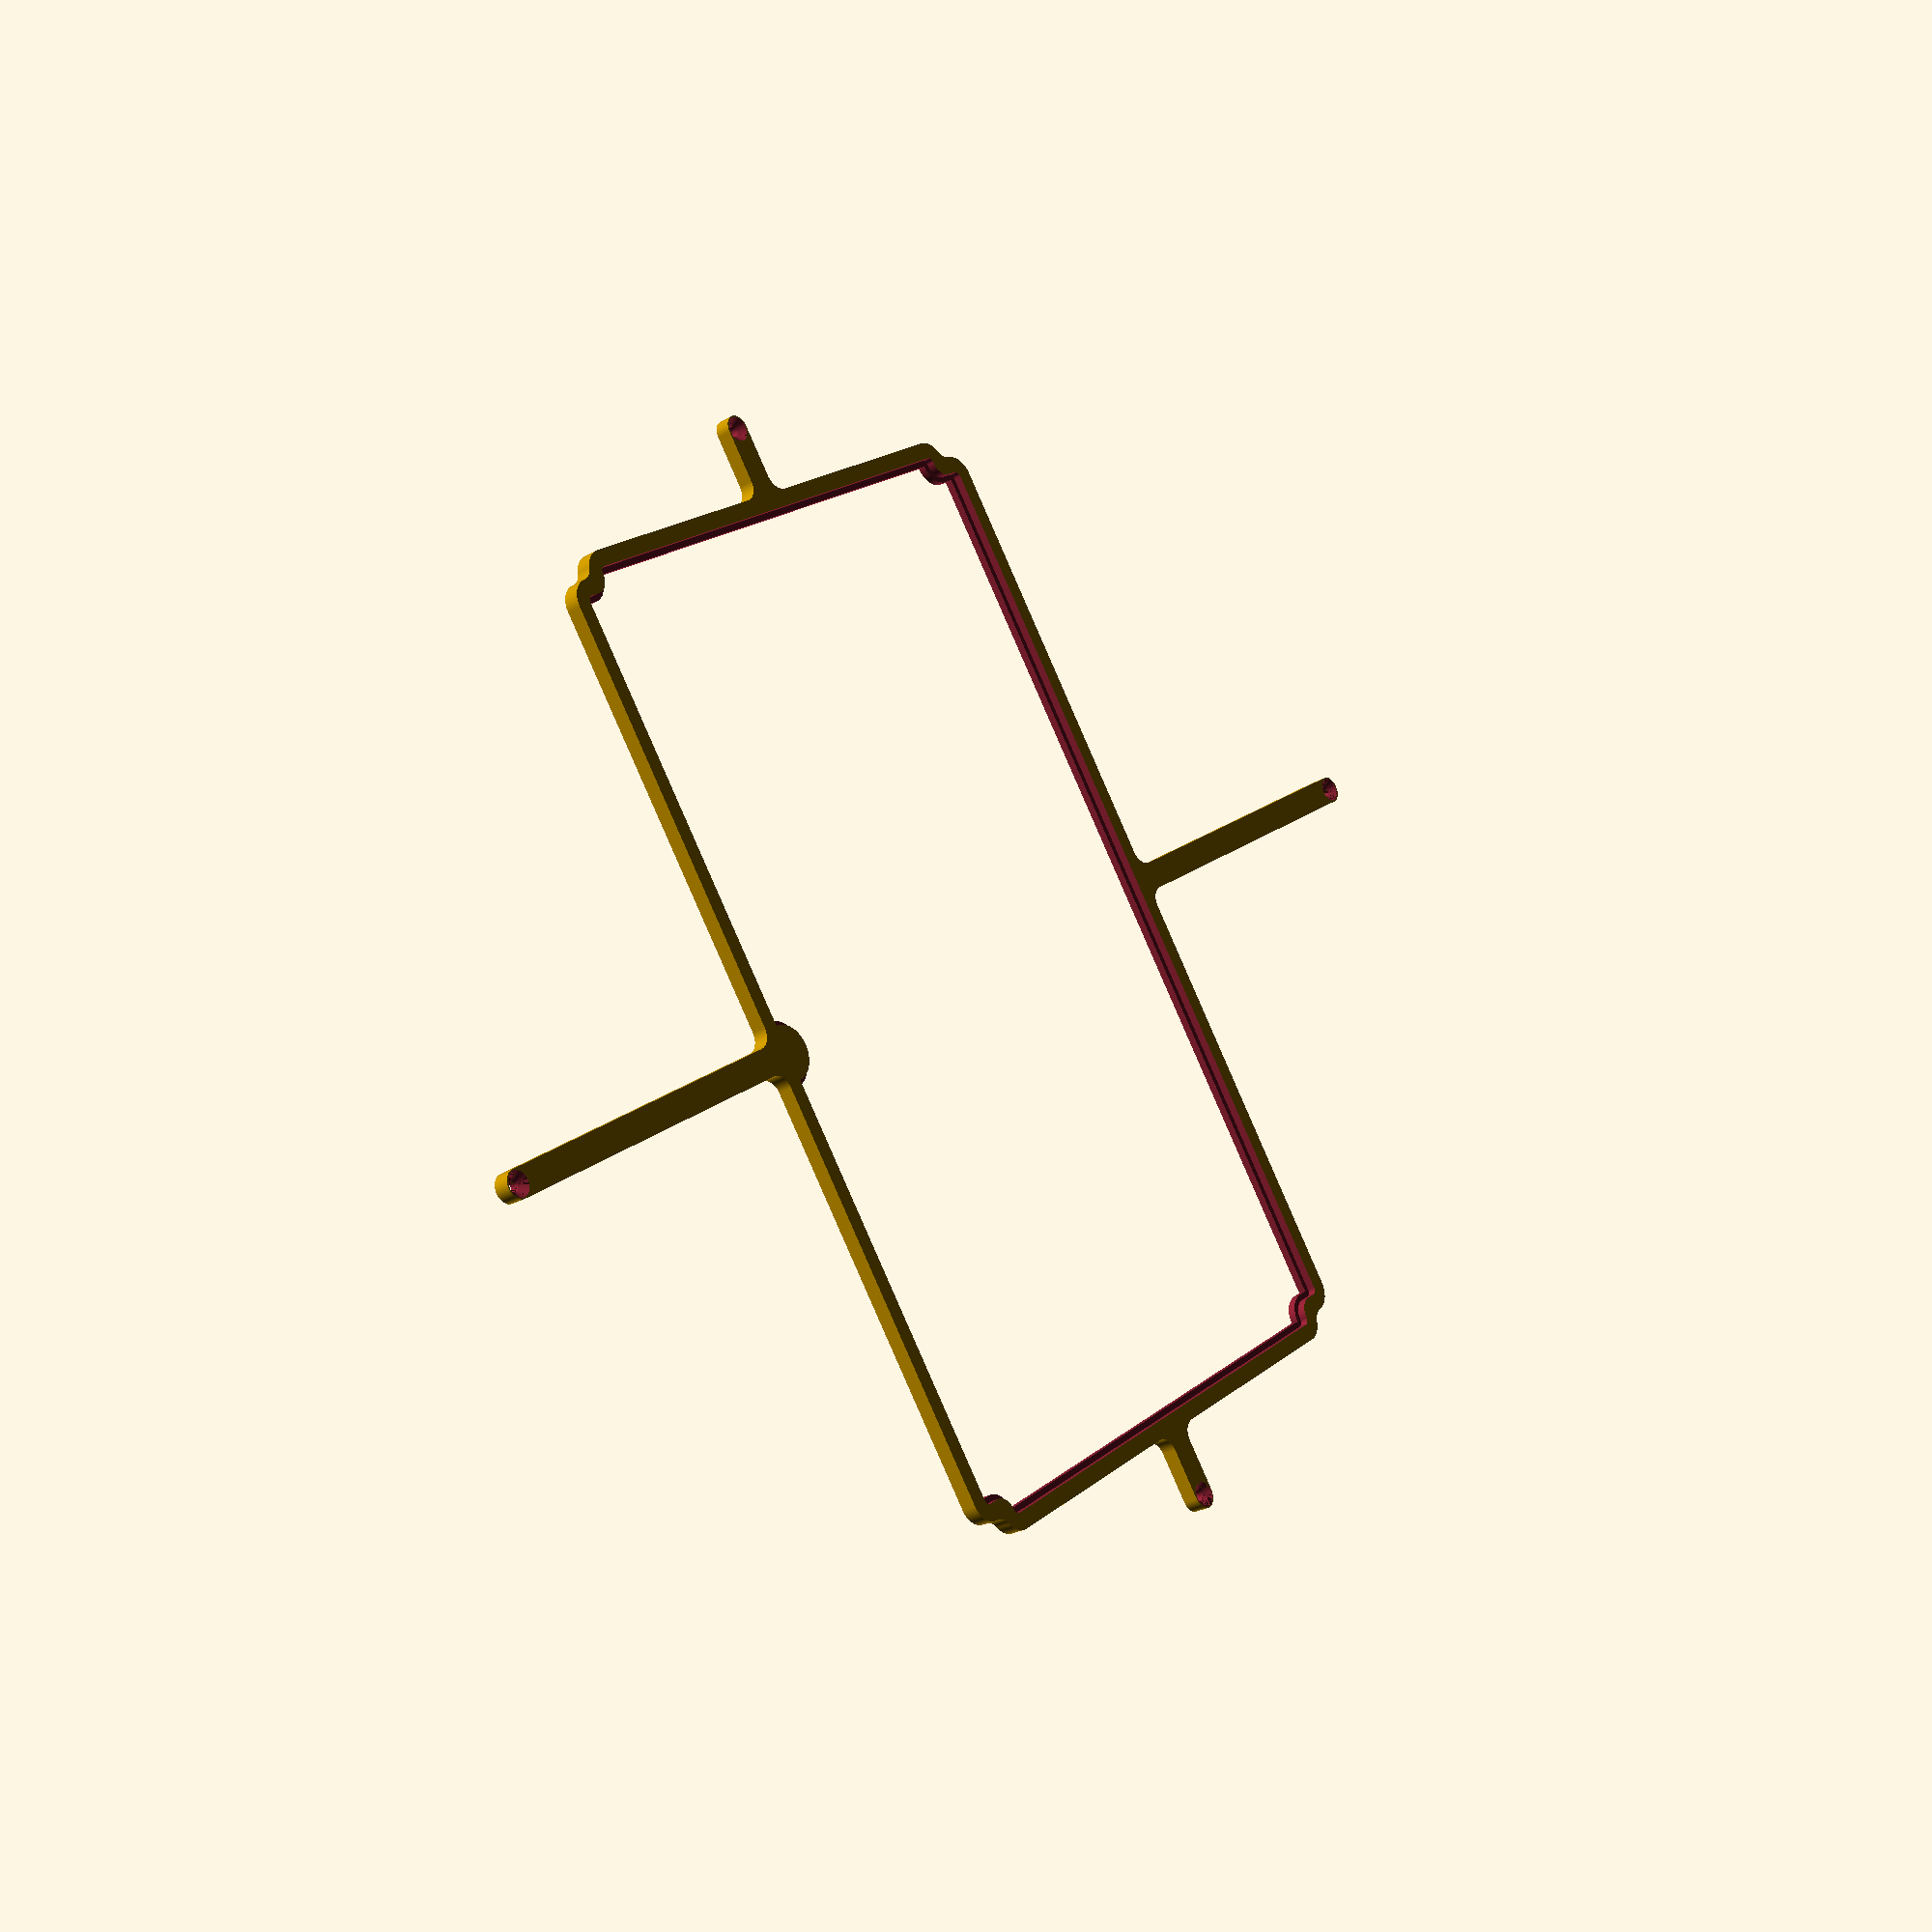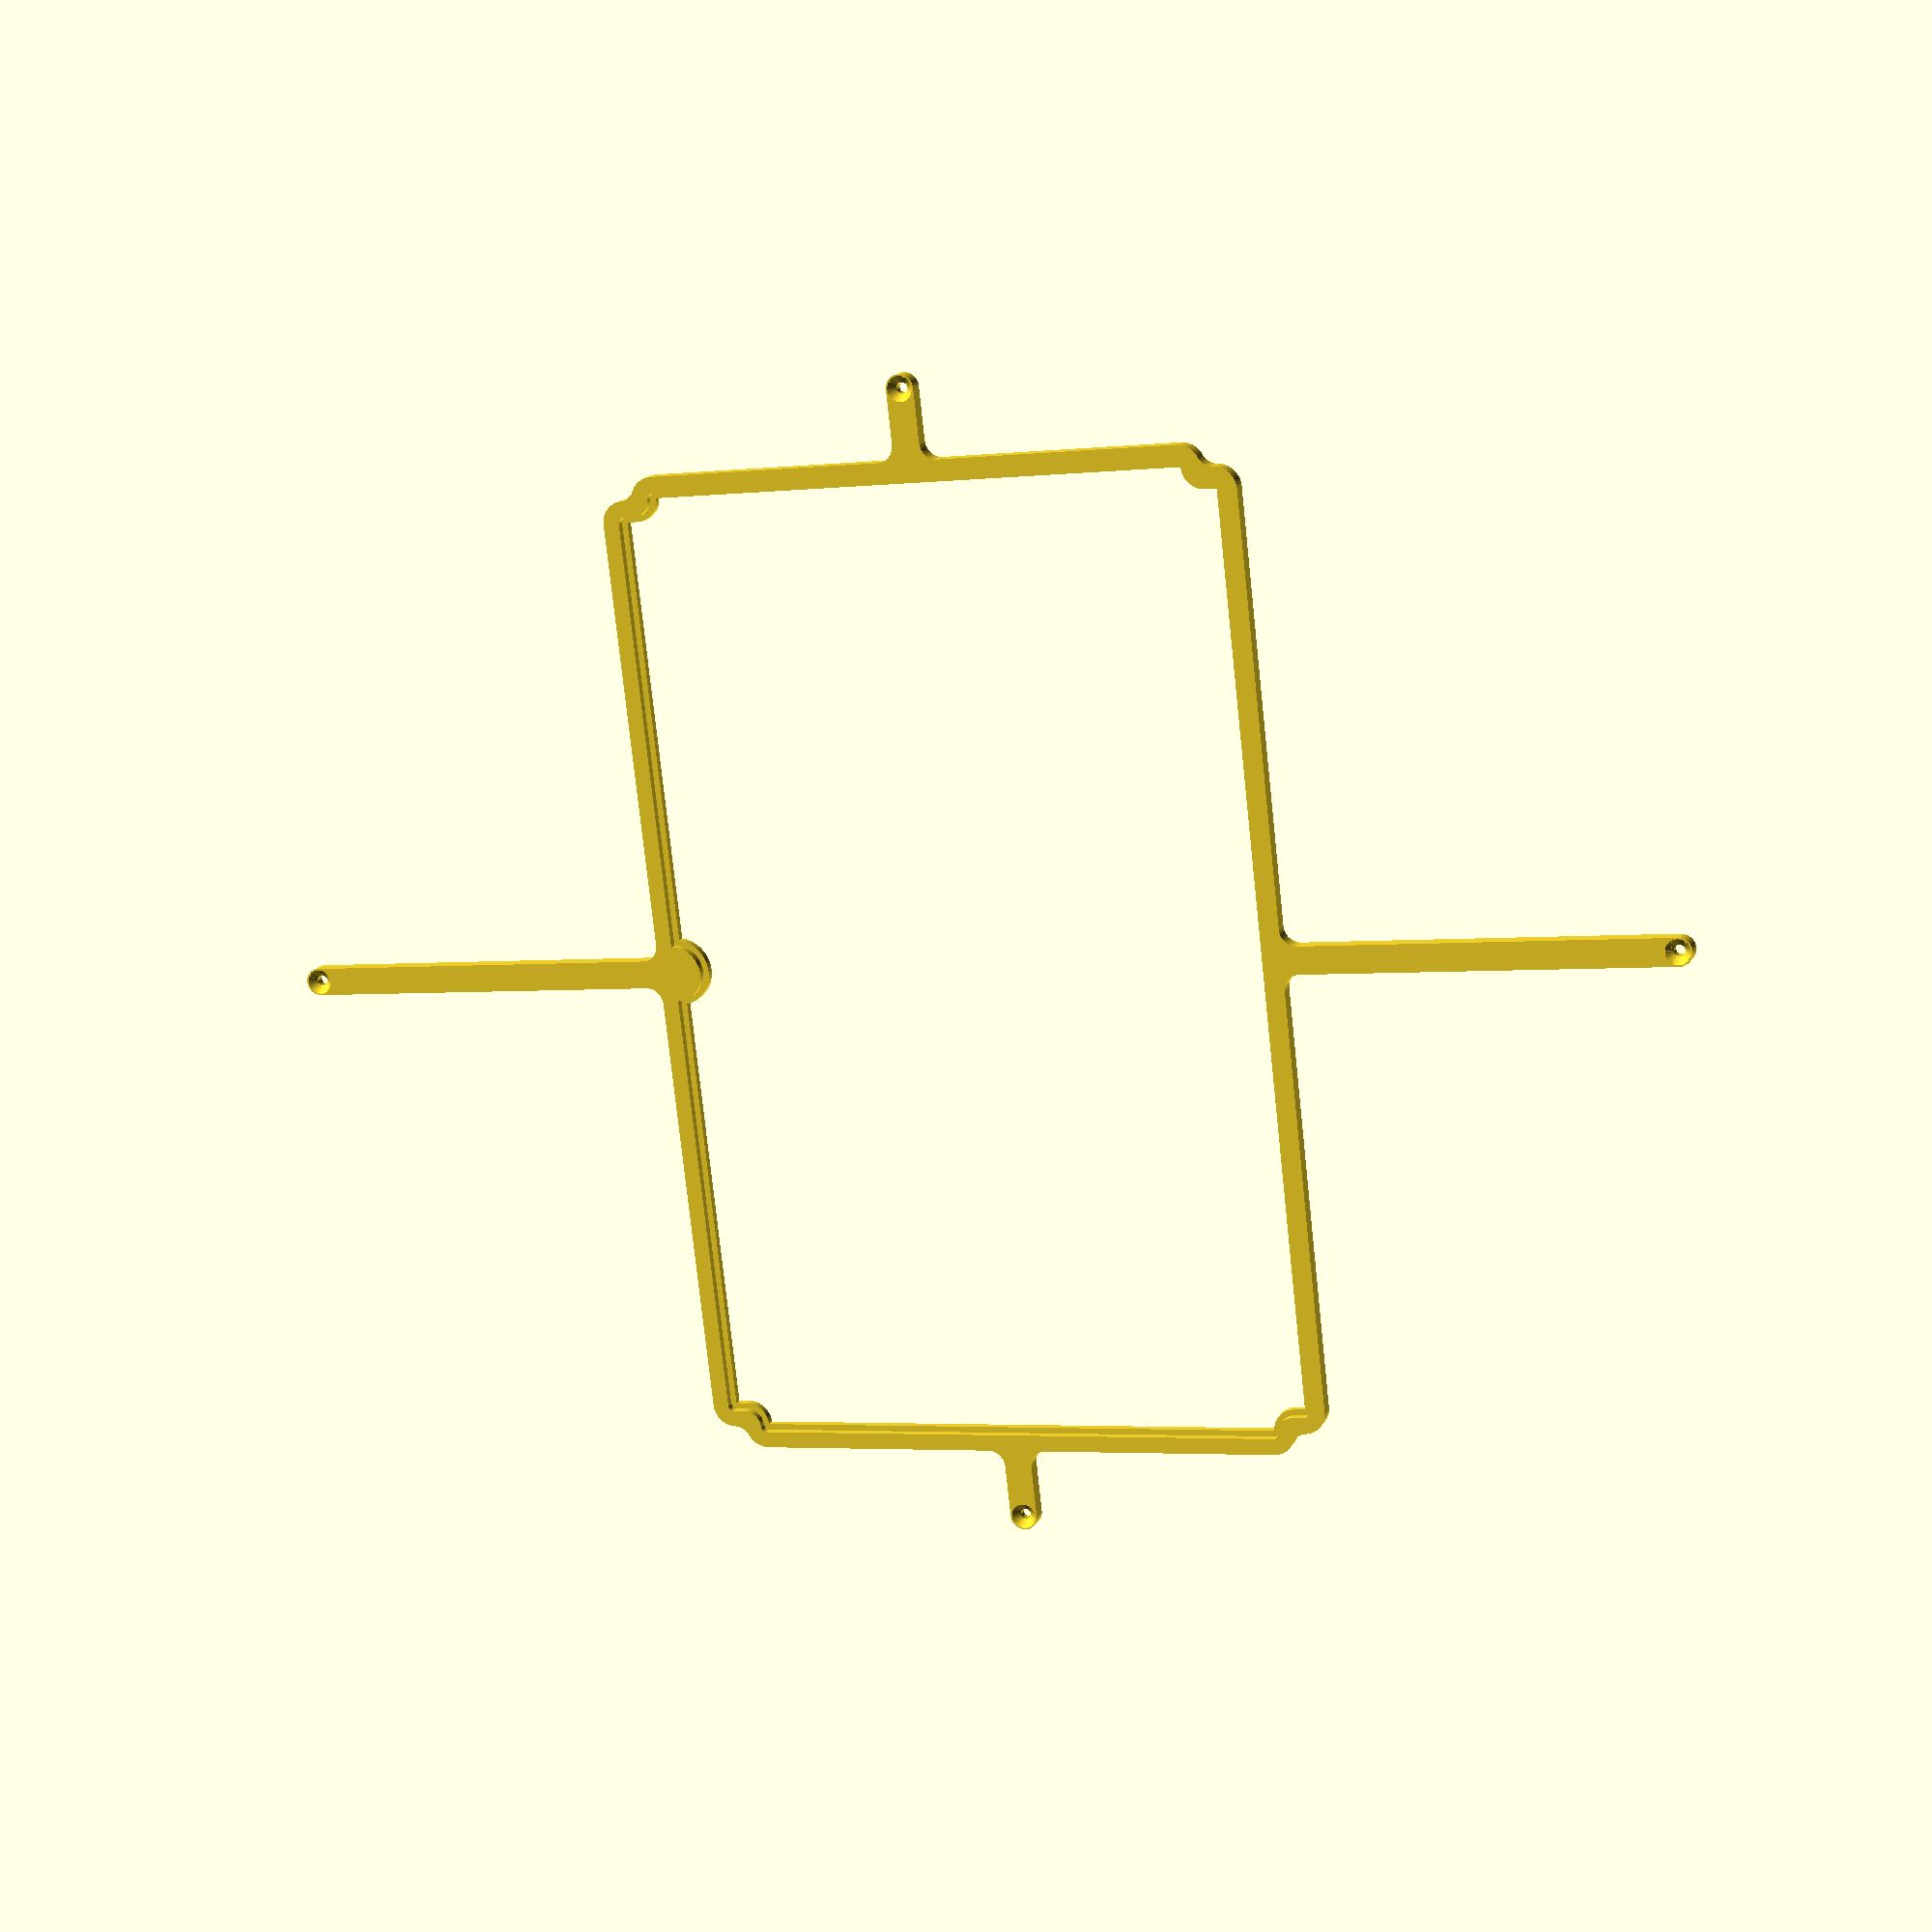
<openscad>
// Generated by SolidPython <Unknown> on 2024-10-13 21:06:49


scale(v = 0.0000010000) {
	translate(v = [-107000000, -80500000, 0]) {
		difference() {
			linear_extrude(convexity = 10, height = 2850000) {
				polygon(points = [[192995319.4878591895, 25825353.4629506171], [193006252.7035314441, 25970858.9474290162], [193024248.3315002322, 26115648.4073808677], [193049264.6897804737, 26259391.2755779251], [193081242.5673385262, 26401747.3280872777], [193120106.2759721577, 26542379.6234193258], [193165763.8294564784, 26680955.3000331819], [193218107.1612652838, 26817146.3641830683], [193277012.3803531528, 26950630.4662453271], [193342340.0643920600, 27081091.6636844836], [193413935.5897690952, 27208221.1688558608], [193491629.4975640774, 27331718.0798726454], [193575237.8946404457, 27451290.0928082392], [193664562.8889005780, 27566654.1935482360], [193759393.0576754212, 27677537.3276547976], [193859503.9481387734, 27783677.0466566309], [193964658.6085633039, 27884822.1292366609], [194074608.1491600573, 27980733.1758460701], [194189092.3311733305, 28071183.1753369793], [194307840.1828382015, 28155958.0422735214], [194430570.6407416761, 28234857.1236493476], [194556993.2150693238, 28307693.6738114171], [194686819.5035319328, 28374300.8509186469], [194807993.3677776754, 28432790.2754873000], [194808007.5728659034, 28432797.2713462301], [194850423.0508652329, 28454105.3620446101], [194850437.1434012651, 28454112.5819477774], [194853238.8353181183, 28455576.0662064180], [194853252.8117685914, 28455583.5083435997], [194894972.3280248642, 28478223.9470864423], [194894986.1848855019, 28478231.6095916927], [195021878.3950858116, 28549717.5350141451], [195021897.5874328911, 28549728.6292269938], [195079053.5076093972, 28583618.5498209894], [195079072.4493173957, 28583630.0667409040], [195151621.0875890255, 28628849.9787417315], [195151639.7693494260, 28628861.9127089791], [195207237.4268771708, 28665251.8344805315], [195207255.8395092487, 28665264.1796304323], [195315569.2182632685, 28739638.6226765737], [195315589.9200077355, 28739653.2270315140], [195377079.3325576782, 28784209.0235255472], [195377099.6576904953, 28784224.1476249695], [195477731.7956518829, 28861104.9294176325], [195477751.7311273813, 28861120.5635541379], [195536905.5083979368, 28908733.5606409423], [195536925.0414205194, 28908749.6947797760], [195644407.1609545350, 28999844.0034427494], [195644419.1590456665, 28999854.3365150429], [195680139.6858913600, 29031113.7585343160], [195680151.5188660324, 29031124.2802872136], [195682496.9466693997, 29033243.2970852889], [195682508.6115607917, 29033254.0048807152], [195717221.4373564124, 29065628.7979830876], [195717232.9312397838, 29065639.6891363040], [195818733.6501409709, 29163354.4943236858], [195818751.6776238680, 29163372.2948648967], [195872104.8762059510, 29217405.6462140717], [195872122.4469673634, 29217423.8977277242], [195958789.5628669262, 29309761.8250458874], [195958806.6656290591, 29309780.5158172548], [196009354.6414280236, 29366446.8109105937], [196009371.2652134895, 29366465.9289430194], [196091250.3052201867, 29463074.9585794471], [196091266.4393590391, 29463094.4916020334], [196138879.4364458323, 29522248.2688726000], [196138895.0705823302, 29522268.2043480873], [196215775.8523749709, 29622900.3423094265], [196215790.9764744043, 29622920.6674422361], [196260346.7729685605, 29684410.0799923949], [196260361.3773235083, 29684430.7817368619], [196332046.5490378141, 29788827.7067682222], [196332060.6242744625, 29788848.7718369365], [196373444.8460851312, 29852515.9772261381], [196373458.3831693530, 29852537.3920985013], [196442251.3845433295, 29964478.7551310100], [196442262.7812638283, 29964497.7694021873], [196475790.0216884315, 30021867.1870267652], [196475800.9941228628, 30021886.4492547810], [196517288.3384621441, 30096632.3228273541], [196517298.8812184036, 30096651.8235462233], [196548250.4044912457, 30155450.8808192313], [196548260.5123883188, 30155470.6104457527], [196606869.8854125738, 30273064.3483283669], [196606880.8983906806, 30273087.1641939096], [196639020.9427018166, 30341885.3066735603], [196639031.3741577864, 30341908.3942055516], [196689708.3491748273, 30457965.8196589388], [196689718.1924132407, 30457989.1640386693], [196718332.4164737463, 30528326.8711266369], [196718341.6651767194, 30528350.4573705234], [196768110.0459178090, 30660159.7414470389], [196768115.5217479467, 30660174.5988310017], [196784177.3846688271, 30704841.4104770645], [196784182.6245628893, 30704856.3527019434], [196785204.9784153700, 30707847.3485847190], [196785209.9810595512, 30707862.3719040938], [196799849.4722015262, 30753015.3651847653], [196799854.2363415360, 30753030.4658318944], [196841179.8597232997, 30887725.5731759407], [196841186.9833543897, 30887749.8857917450], [196861613.6805432439, 30960886.1756821088], [196861620.1859836578, 30960910.6609563045], [196892585.5081578195, 31083705.7366814949], [196892591.3912319839, 31083730.3788982257], [196909287.5786066651, 31157807.3941198885], [196909292.8355385661, 31157832.1774625592], [196933998.9454208314, 31282038.0144197606], [196934003.5728363395, 31282062.9229811989], [196946926.3915231824, 31356890.5088982359], [196946930.3864521682, 31356915.5266908966], [196965313.8638127148, 31482213.2902773842], [196965317.2236910164, 31482238.4012436122], [196974433.5009998083, 31557624.4765160419], [196974436.2236709297, 31557649.6645383798], [196986900.5709983110, 31688447.1639080122], [196986902.4292518497, 31688469.2540560327], [196991738.1819042265, 31754740.9782328419], [196991739.5500331223, 31754763.1041445620], [196996502.5571547151, 31848681.6016281545], [196996503.2557924688, 31848698.0547719821], [196998191.3750815392, 31898035.1336719468], [196998191.8026838601, 31898051.5960895382], [196999764.1254663169, 31986701.1016905233], [196999764.2434051335, 31986709.9681456275], [196999999.9606860280, 32013292.1227748394], [197000000.0000000000, 32013300.9899271540], [197000000.0000000000, 75000987.7275376767], [197003612.7277498245, 75148153.9405251741], [197014441.3045314252, 75294953.3743185103], [197032459.9446268678, 75441044.6486858875], [197057625.2395538986, 75586075.8169510961], [197089876.5639128685, 75729697.4863267690], [197129136.2214384675, 75871563.6596314609], [197175309.6321770251, 76011332.5688277781], [197228285.5603377223, 76148667.4983710498], [197287936.3822695017, 76283237.5963870138], [197354118.3939175308, 76414718.6717225611], [197426672.1570188403, 76542793.9749507159], [197505422.8832031786, 76667154.9614479542], [197590180.8550735116, 76787502.0347052366], [197680741.8832516670, 76903545.2680819035], [197776887.7982883453, 77015005.1032642722], [197878386.9762530327, 77121613.0237469375], [197984994.8967356682, 77223112.2017116100], [198096454.7319183052, 77319258.1167485118], [198212497.9652946889, 77409819.1449264437], [198332845.0385519862, 77494577.1167967916], [198457206.0250493586, 77573327.8429812044], [198585281.3282774985, 77645881.6060824990], [198716762.4036128521, 77712063.6177304536], [198851332.5016289055, 77771714.4396622777], [198988667.4311721325, 77824690.3678229302], [199128436.3403686285, 77870863.7785615474], [199270302.5136733651, 77910123.4360871762], [199413924.1830489039, 77942374.7604461163], [199558955.3513141274, 77967540.0553731471], [199705046.6256813407, 77985558.6954685748], [199851846.0594748259, 77996387.2722501755], [199999012.2724624872, 78000000.0000000000], [209464031.9769260883, 78000000.0000000000], [209464056.6185330153, 78000000.3036504984], [209537898.5018147826, 78001820.4389982969], [209537923.1284568310, 78001821.3497653753], [209708345.4017980695, 78010227.9659038186], [209708369.8483169079, 78010229.4721206725], [209744930.1312515736, 78012931.8570905924], [209744978.8769856095, 78012936.6630683690], [209781362.9726717472, 78017426.0676938444], [209781387.2426443398, 78017429.3645716757], [209951306.9105241299, 78042634.5663088113], [209951331.1419384480, 78042638.4651763886], [209987525.3508286178, 78048918.7561804950], [209987573.4901800156, 78048928.3316928446], [210023415.9422859848, 78056977.0234655738], [210023439.8212257326, 78056982.6943424195], [210189997.6769506633, 78098703.2653189451], [210190021.4095282257, 78098709.5205063373], [210225425.7572444677, 78108507.2230444402], [210225472.7262274027, 78108521.4709296376], [210260353.6773788333, 78120044.5807093978], [210260376.8854918480, 78120052.5648248196], [210422043.3885571361, 78177897.7645664960], [210422066.3937402666, 78177906.3158328384], [210456339.9170602858, 78191127.0726734549], [210456385.2633377612, 78191145.8557165861], [210489968.7909078300, 78206032.4096573144], [210489991.1046872735, 78206042.6301198900], [210645209.3182903826, 78279455.3777309358], [210645231.3745266199, 78279466.1427228749], [210678044.0006862879, 78295982.6307509840], [210678087.2875488698, 78296005.7680610716], [210710049.9638077021, 78314112.4005102366], [210710071.1683596671, 78314124.7588913441], [210857346.2562545538, 78402398.0494815260], [210857367.1511302590, 78402410.9245262742], [210888402.8766013682, 78422064.0809328556], [210888443.6871728897, 78422091.3496849537], [210918477.6940749586, 78443243.6838735640], [210918497.5851880312, 78443258.0611552298], [211056411.2077699602, 78545541.7746814638], [211056430.7400560677, 78545556.6357853264], [211085390.6738363206, 78568157.1899305284], [211085428.6150887012, 78568188.3275116384], [211113244.7087304294, 78592182.6548992097], [211113263.0948423147, 78592198.9126203656], [211240487.0685332119, 78707508.0010064691], [211240505.0501230955, 78707524.7050488740], [211267110.2922198772, 78732855.0012421608], [211267144.9987581074, 78732889.7077803761], [211292475.2949510515, 78759494.9498768151], [211292491.9989934564, 78759512.9314666986], [211407801.0873796642, 78886736.9051577002], [211407817.3451008201, 78886755.2912696004], [211431811.6724883020, 78914571.3849112391], [211431842.8100694418, 78914609.3261636049], [211454443.3642146289, 78943569.2599439025], [211454458.2253184915, 78943588.7922299951], [211556741.9388445616, 79081502.4148117006], [211556756.3161262572, 79081522.3059247732], [211577908.6503150761, 79111556.3128271550], [211577935.9190671742, 79111597.1233986914], [211597589.0754736662, 79142632.8488696516], [211597601.9505183995, 79142653.7437453419], [211685875.2411088645, 79289928.8316407055], [211685887.5994899869, 79289950.0361926705], [211703994.2319389284, 79321912.7124511302], [211704017.3692490160, 79321955.9993136972], [211720533.8572769463, 79354768.6254729927], [211720544.6222688556, 79354790.6817092150], [211793957.3698802590, 79510008.8953130543], [211793967.5903428197, 79510031.2090924829], [211808854.1442833543, 79543614.7366620898], [211808872.9273264706, 79543660.0829395652], [211822093.6841673553, 79577933.6062602252], [211822102.2354336977, 79577956.6114433706], [211879947.4351750910, 79739623.1145078391], [211879955.4192904830, 79739646.3226208240], [211891478.5290703177, 79774527.2737725228], [211891492.7769555449, 79774574.2427554578], [211901290.4794936478, 79809978.5904717296], [211901296.7346810400, 79810002.3230492920], [211943017.3056575656, 79976560.1787742078], [211943022.9765343964, 79976584.0577139556], [211951071.6683071852, 80012426.5098201931], [211951081.2438195348, 80012474.6491715908], [211957361.5348235667, 80048668.8580612391], [211957365.4336911440, 80048693.0894755423], [211982559.5839974284, 80218538.2546602041], [211982562.8870220482, 80218562.5744594634], [211987059.6474861801, 80255021.3451130837], [211987064.4584082663, 80255070.1912246794], [211989766.8552426696, 80291705.6912702769], [211989768.3602421880, 80291730.1881595552], [211998193.4564383030, 80463226.9610165209], [211998194.3598007858, 80463251.4874623269], [211999095.8826947808, 80499975.4587714821], [211999095.8826947808, 80500024.5412285179], [211998194.3598007858, 80536748.5125376880], [211998193.4564383030, 80536773.0389834940], [211989768.3602421880, 80708269.8118404150], [211989766.8552426696, 80708294.3087296933], [211987064.4584082663, 80744929.8087752908], [211987059.6474861801, 80744978.6548868865], [211982562.8870220482, 80781437.4255405366], [211982559.5839974284, 80781461.7453397959], [211957365.4336911440, 80951306.9105243832], [211957361.5348235667, 80951331.1419386864], [211951081.2438195348, 80987525.3508284092], [211951071.6683071852, 80987573.4901798069], [211943022.9765343964, 81023415.9422860742], [211943017.3056575358, 81023439.8212258220], [211901296.7346810102, 81189997.6769507676], [211901290.4794936180, 81190021.4095283300], [211891492.7769555449, 81225425.7572444826], [211891478.5290703475, 81225472.7262274176], [211879955.4192904532, 81260353.6773792803], [211879947.4351750314, 81260376.8854922652], [211822102.2354336977, 81422043.3885566145], [211822093.6841673553, 81422066.3937397599], [211808872.9273265004, 81456339.9170603901], [211808854.1442833543, 81456385.2633378655], [211793967.5903428793, 81489968.7909073830], [211793957.3698803186, 81489991.1046868116], [211720544.6222687662, 81645209.3182909787], [211720533.8572768271, 81645231.3745272011], [211704017.3692490160, 81678044.0006863326], [211703994.2319389284, 81678087.2875488997], [211685887.5994899869, 81710049.9638072848], [211685875.2411088943, 81710071.1683592498], [211597601.9505184293, 81857346.2562546134], [211597589.0754736960, 81857367.1511303037], [211577935.9190672040, 81888402.8766012639], [211577908.6503151059, 81888443.6871728003], [211556756.3161263764, 81918477.6940750480], [211556741.9388447106, 81918497.5851881206], [211454458.2253184915, 82056411.2077700198], [211454443.3642146289, 82056430.7400561124], [211431842.8100693822, 82085390.6738364398], [211431811.6724882722, 82085428.6150888056], [211407817.3451007307, 82113244.7087305039], [211407801.0873795748, 82113263.0948424041], [211292491.9989934564, 82240487.0685333163], [211292475.2949510515, 82240505.0501231998], [211267144.9987580776, 82267110.2922196388], [211267110.2922198772, 82267144.9987578541], [211240505.0501231253, 82292475.2949511111], [211240487.0685332119, 82292491.9989935160], [211113263.0948423445, 82407801.0873796046], [211113244.7087304592, 82407817.3451007605], [211085428.6150887012, 82431811.6724883616], [211085390.6738363206, 82431842.8100694716], [211056430.7400560081, 82454443.3642147034], [211056411.2077699304, 82454458.2253185660], [210918497.5851883292, 82556741.9388445467], [210918477.6940752566, 82556756.3161262125], [210888443.6871729493, 82577908.6503150016], [210888402.8766014278, 82577935.9190670997], [210857367.1511302292, 82597589.0754737258], [210857346.2562545538, 82597601.9505184740], [210710071.1683589816, 82685875.2411090434], [210710049.9638070166, 82685887.5994901508], [210678087.2875488400, 82703994.2319389284], [210678044.0006862879, 82704017.3692490160], [210645231.3745270073, 82720533.8572769165], [210645209.3182907999, 82720544.6222688556], [210489991.1046869755, 82793957.3698802441], [210489968.7909075618, 82793967.5903428197], [210456385.2633381486, 82808854.1442832500], [210456339.9170606732, 82808872.9273263812], [210422066.3937397599, 82822093.6841673404], [210422043.3885566294, 82822102.2354336828], [210260376.8854922056, 82879947.4351750463], [210260353.6773792207, 82879955.4192904681], [210225472.7262272835, 82891478.5290703923], [210225425.7572443485, 82891492.7769555897], [210190021.4095280766, 82901290.4794936925], [210189997.6769505143, 82901296.7346810848], [210023439.8212261796, 82943017.3056574613], [210023415.9422864616, 82943022.9765343070], [209987573.4901797473, 82951071.6683072001], [209987525.3508283496, 82951081.2438195497], [209951331.1419385076, 82957361.5348236114], [209951306.9105241895, 82957365.4336911887], [209781387.2426443696, 82982570.6354283243], [209781362.9726717770, 82982573.9323061556], [209744978.8769856095, 82987063.3369316310], [209744930.1312515736, 82987068.1429094076], [209708369.8483169079, 82989770.5278793275], [209708345.4017980695, 82989772.0340961814], [209537923.1284568310, 82998178.6502346247], [209537898.5018147826, 82998179.5610017031], [209464056.6185330153, 82999999.6963495016], [209464031.9769260883, 83000000.0000000000], [199999012.2724624872, 83000000.0000000000], [199851846.0594748259, 83003612.7277498245], [199705046.6256813407, 83014441.3045314252], [199558955.3513141274, 83032459.9446268529], [199413924.1830489039, 83057625.2395538837], [199270302.5136733651, 83089876.5639128238], [199128436.3403686285, 83129136.2214384526], [198988667.4311721325, 83175309.6321770698], [198851332.5016289055, 83228285.5603377223], [198716762.4036128521, 83287936.3822695464], [198585281.3282774985, 83354118.3939175010], [198457206.0250493586, 83426672.1570187956], [198332845.0385519862, 83505422.8832032084], [198212497.9652946889, 83590180.8550735563], [198096454.7319183052, 83680741.8832514882], [197984994.8967356682, 83776887.7982883900], [197878386.9762530327, 83878386.9762530625], [197776887.7982883453, 83984994.8967357278], [197680741.8832516670, 84096454.7319180965], [197590180.8550735116, 84212497.9652947634], [197505422.8832031786, 84332845.0385520458], [197426672.1570188403, 84457206.0250492841], [197354118.3939175308, 84585281.3282774389], [197287936.3822695017, 84716762.4036129862], [197228285.5603377223, 84851332.5016289502], [197175309.6321770251, 84988667.4311722219], [197129136.2214384675, 85128436.3403685391], [197089876.5639128685, 85270302.5136732310], [197057625.2395538986, 85413924.1830489039], [197032459.9446268678, 85558955.3513141125], [197014441.3045314252, 85705046.6256814897], [197003612.7277498245, 85851846.0594748259], [197000000.0000000000, 85999012.2724623233], [197000000.0000000000, 128986699.0100728422], [196999999.9606860280, 128986707.8772251606], [196999764.2434051335, 129013290.0318544060], [196999764.1254663169, 129013298.8983095139], [196998191.8026838601, 129101948.4039105177], [196998191.3750815392, 129101964.8663281053], [196996503.2557924688, 129151301.9452280551], [196996502.5571547151, 129151318.3983718753], [196991739.5500331223, 129245236.8958552778], [196991738.1819042265, 129245259.0217670053], [196986902.4292518497, 129311530.7459439933], [196986900.5709983110, 129311552.8360920101], [196974436.2236709297, 129442350.3354615867], [196974433.5009998083, 129442375.5234839171], [196965317.2236910164, 129517761.5987563133], [196965313.8638127148, 129517786.7097225487], [196946930.3864521384, 129643084.4733092189], [196946926.3915231526, 129643109.4911018759], [196934003.5728363097, 129717937.0770189166], [196933998.9454208314, 129717961.9855803549], [196906512.2284382284, 129856146.8598602265], [196906509.0164486170, 129856162.3650108725], [196896512.6883642375, 129902564.7456391752], [196896509.2312710285, 129902580.1979878694], [196895794.7168199718, 129905659.2778621018], [196895791.0154899359, 129905674.6735345423], [196884330.4271762371, 129951737.2659343630], [196884326.4825374484, 129951752.6010704488], [196848148.3713555634, 130087920.5979041457], [196848141.5562854111, 130087944.9988103956], [196826790.0903535485, 130160816.6789029539], [196826782.6593293548, 130160840.8993341327], [196786656.1089622080, 130285953.6714682728], [196786649.1052396297, 130285974.7041955292], [196764958.3154569268, 130348782.6301899105], [196764950.8472268283, 130348803.5024989694], [196735260.5229996145, 130428969.7672477812], [196735252.5939320922, 130428990.4688813835], [196710799.3021777570, 130490775.2764920294], [196710790.9161694050, 130490795.7972768545], [196659742.2451908886, 130611863.4601217806], [196659732.1070184708, 130611886.6779353619], [196628466.0980435610, 130681086.4144938886], [196628455.3749544919, 130681109.3680288643], [196573405.4477265477, 130795157.5478126854], [196573394.1466034353, 130795180.2223363668], [196538663.3581862152, 130862707.5441619158], [196538651.4862826765, 130862729.9251206368], [196477895.7697284520, 130973843.4918238968], [196477883.3346644938, 130973865.5648524910], [196439776.9202409387, 131039547.1302779466], [196439763.9299979806, 131039568.8812088370], [196373458.3831693530, 131147462.6079014391], [196373444.8460851610, 131147484.0227738023], [196332060.6242741942, 131211151.2281634361], [196332046.5490375459, 131211172.2932321578], [196260361.3773233891, 131315569.2182632834], [196260346.7729684711, 131315589.9200077504], [196215790.9764744043, 131377079.3325577229], [196215775.8523750007, 131377099.6576905251], [196130242.3426232636, 131489057.6757147163], [196130232.6305067539, 131489070.1817679107], [196100822.5447271168, 131526328.1253166646], [196100812.6358091533, 131526340.4760218412], [196098815.1327225268, 131528790.2199252993], [196098805.0294875503, 131528802.4121858180], [196068229.9649749398, 131565110.4406799525], [196068219.6699560583, 131565122.4714388698], [195975771.2080688179, 131671442.0885617435], [195975754.3434514999, 131671460.9944891185], [195924492.6386842132, 131727482.4589590132], [195924475.3005407155, 131727500.9315924793], [195836645.5056765079, 131818733.6501407772], [195836627.7051352859, 131818751.6776236743], [195782594.3537859023, 131872104.8762059808], [195782576.1022722721, 131872122.4469673932], [195690238.1749542654, 131958789.5628667772], [195690219.4841828942, 131958806.6656289250], [195633553.1890896261, 132009354.6414278448], [195633534.0710572004, 132009371.2652133107], [195533300.7508235872, 132094321.9998216629], [195533283.6815988719, 132094336.1444076747], [195481652.7849946916, 132136164.0829775184], [195481635.4064238071, 132136177.8457178026], [195414033.8143713772, 132188505.3729700893], [195414016.1349946260, 132188518.7471012175], [195360582.0497593880, 132228017.1580083817], [195360564.0782648921, 132228030.1369579583], [195253201.4803261459, 132303770.6040775031], [195253180.5952365696, 132303784.9450133294], [195190042.7061020732, 132345972.3105693012], [195190021.4644201994, 132345986.1178267598], [195082976.2772545218, 132413653.0204028487], [195082954.6926143169, 132413666.2851197571], [195017761.0855059624, 132452601.6218882054], [195017739.1717615426, 132452614.3355506212], [194907404.1039525568, 132514772.6383844018], [194907381.8751691878, 132514784.7928320616], [194840299.9011430740, 132550368.1543609202], [194840277.3715883195, 132550379.7417924851], [194726935.6516711414, 132606869.8854127973], [194726912.8358055949, 132606880.8983909041], [194721128.8483627439, 132609582.9715284705], [194588942.1146335304, 132675346.8420252204], [194460162.6171187758, 132747530.1144009680], [194335091.3956243992, 132825963.3557273746], [194214031.5272536576, 132910456.5037399083], [194097276.3686533570, 133000804.8115896583], [193985108.8451429307, 133096789.3439922333], [193877800.7651177347, 133198177.5077609122], [193775612.1613947451, 133304723.6154337674], [193678790.6610910296, 133416169.4806326479], [193587570.8855640888, 133532245.0437107533], [193502173.8818701804, 133652669.0261692107], [193422806.5871142447, 133777149.6122625768], [193349661.3269925117, 133905385.1561370194], [193282915.3497422338, 134037064.9127892703], [193222730.3966272771, 134171869.7910748571], [193169252.3100005686, 134309473.1269419789], [193122610.6798938215, 134449541.4750156105], [193082918.5299904943, 134591735.4166132510], [193050272.0437423289, 134735710.3822381496], [193024750.3312943876, 134881117.4865515828], [193006415.2377824485, 135027604.3738040924], [192995310.2674011588, 135174828.3489897847], [192991017.6740337610, 135259471.0776442587], [192991016.9523103833, 135259483.7246954739], [192988613.2618204057, 135297382.8372873366], [192988612.3799500465, 135297395.4741815031], [192988011.6472844183, 135305283.9732180834], [192988010.3199694157, 135305299.7518368065], [192983657.0474362969, 135352566.6167781353], [192983655.4704513848, 135352582.3724022806], [192968514.1706418395, 135492658.4950302243], [192968511.1291358769, 135492683.6465440691], [192958440.6779437363, 135567948.1990884244], [192958437.0002577305, 135567973.2654809058], [192937718.7252769768, 135697719.5520455241], [192937714.9872581959, 135697741.4027883410], [192925785.1932713389, 135763109.6362394989], [192925780.9718098342, 135763131.3987533450], [192905703.4240016639, 135860829.8776909411], [192905700.7954861224, 135860842.2696115077], [192897585.8451860547, 135897940.3564202785], [192897583.0599083304, 135897952.7140502036], [192895794.7168199420, 135905659.2778622210], [192895791.0154899359, 135905674.6735346615], [192884330.4271761775, 135951737.2659347057], [192884326.4825373590, 135951752.6010707915], [192848148.3713555932, 136087920.5979039967], [192848141.5562854707, 136087944.9988102615], [192826790.0903535783, 136160816.6789028347], [192826782.6593293846, 136160840.8993339837], [192788107.0264697969, 136281429.7761956155], [192788098.9842611253, 136281453.8006058633], [192763084.0327542722, 136353150.5164161026], [192763075.3845230341, 136353174.3293853402], [192716663.4783757925, 136476094.1437493265], [192716655.4183522761, 136476114.7947484851], [192691811.2992944717, 136537743.4867467284], [192691802.7834846675, 136537763.9540066719], [192658090.2118973136, 136616323.5356847644], [192658081.2444861531, 136616343.8091472983], [192630529.9892039299, 136676810.7774980962], [192630520.5745982528, 136676830.8472003043], [192573405.4477269053, 136795157.5478120148], [192573394.1466037929, 136795180.2223356664], [192538663.3581866622, 136862707.5441610515], [192538651.4862831235, 136862729.9251197875], [192477895.7697280943, 136973843.4918245077], [192477883.3346641064, 136973865.5648531020], [192439776.9202402830, 137039547.1302790940], [192439763.9299973249, 137039568.8812099993], [192373458.3831698895, 137147462.6079006493], [192373444.8460856974, 137147484.0227729976], [192332060.6242749095, 137211151.2281623781], [192332046.5490382612, 137211172.2932310998], [192252293.4014901519, 137327318.8151196241], [192252284.3352602720, 137327331.7970319986], [192224799.0809879899, 137366031.5166779160], [192224789.8103409708, 137366044.3534095287], [192222918.9485276341, 137368592.1249556243], [192222909.4757879376, 137368604.8132879138], [192194212.6256172359, 137406414.8422919512], [192194202.9531598985, 137406427.3790436387], [192107258.1484485567, 137517292.9734559655], [192107242.2630463541, 137517312.7092965543], [192058883.7929230630, 137575858.6333570480], [192058867.4126564860, 137575877.9604435861], [191972653.8515021205, 137675027.1796475649], [191972639.1209973991, 137675043.7458775640], [191927937.5269237459, 137724207.6901480556], [191927922.4328180552, 137724223.9257792234], [191869024.2415525019, 137786184.7878005803], [191869008.7912635505, 137786200.6848543286], [191822172.0471481979, 137833335.0176670551], [191822156.2482686639, 137833350.5683310628], [191727500.9315921962, 137924475.3005410433], [191727482.4589587450, 137924492.6386845410], [191671460.9944897890, 137975754.3434509337], [191671442.0885624290, 137975771.2080682516], [191575877.9604435563, 138058867.4126564860], [191575858.6333570182, 138058883.7929230630], [191517312.7092956603, 138107242.2630470991], [191517292.9734550714, 138107258.1484493017], [191417642.7475151420, 138185407.4559933841], [191417622.6155878901, 138185422.8363351524], [191356702.5184814930, 138230753.9363173842], [191356682.0033892989, 138230768.8017268479], [191241555.0220795572, 138311986.7631945610], [191241542.0115167797, 138311995.7882613242], [191202327.0398037136, 138338740.7596882284], [191202313.8879704177, 138338749.5776162446], [191199674.6288746595, 138340488.9956808984], [191199661.3390683532, 138340497.6042593122], [191159619.1849505901, 138365987.4727706313], [191159605.7605033815, 138365995.8698410094], [191039568.8812085688, 138439763.9299981296], [191039547.1302776933, 138439776.9202411175], [190973865.5648522377, 138477883.3346646428], [190973843.4918236434, 138477895.7697286010], [190858561.4963885844, 138540930.7387811542], [190858541.9292876720, 138540941.1578169763], [190799548.0180375278, 138571519.6529498696], [190799528.2247877717, 138571529.6356854439], [190722776.9874990880, 138609177.9149455428], [190722756.9778274000, 138609187.4564750493], [190662465.7197941840, 138637121.1303105950], [190662445.5035338998, 138637130.2259450853], [190542034.1803400517, 138689708.3491752446], [190542010.8359603286, 138689718.1924136579], [190471673.1288727820, 138718332.4164739847], [190471649.5426288843, 138718341.6651769280], [190339840.2585527897, 138768110.0459178984], [190339825.4011688232, 138768115.5217480063], [190295158.5895239115, 138784177.3846684992], [190295143.6472990513, 138784182.6245625615], [190292152.6514160931, 138785204.9784151018], [190292137.6280967295, 138785209.9810592532], [190246984.6348164082, 138799849.4722011089], [190246969.5341692865, 138799854.2363411188], [190107732.5159162879, 138842573.3572548926], [190107711.2520186007, 138842579.6241840124], [190043769.5437813401, 138860656.7886960506], [190043748.1461906731, 138860662.5827325583], [189960989.4683416486, 138882090.2890226543], [189960967.9475733638, 138882095.6073191762], [189896287.8479297459, 138897320.9361940324], [189896266.2145597339, 138897325.7761370838], [189767735.8198325634, 138924589.0009346008], [189767710.9718843400, 138924593.9434922338], [189693053.0808348954, 138938463.5563621223], [189693028.1156525910, 138938467.8678676188], [189567973.2654786408, 138958437.0002580881], [189567948.1990861595, 138958440.6779440641], [189492683.6465433538, 138968511.1291359961], [189492658.4950295091, 138968514.1706419587], [189352582.3724026382, 138983655.4704513848], [189352566.6167784929, 138983657.0474362969], [189305299.7518394887, 138988010.3199692070], [189305283.9732207656, 138988011.6472842395], [189297395.4741817117, 138988612.3799500465], [189297382.8372875452, 138988613.2618204057], [189259483.7246962190, 138991016.9523103535], [189259471.0776450038, 138991017.6740337014], [189151318.3983714879, 138996502.5571547449], [189151301.9452276528, 138996503.2557924986], [189101964.8663272858, 138998191.3750815690], [189101948.4039096832, 138998191.8026838601], [189013298.8983096182, 138999764.1254663169], [189013290.0318545103, 138999764.2434051335], [188986707.8772253096, 138999999.9606860280], [188986699.0100730062, 139000000.0000000000], [112499012.2724618614, 139000000.0000000000], [112351846.0594751239, 139003612.7277498245], [112205046.6256813407, 139014441.3045314550], [112058955.3513144106, 139032459.9446268082], [111913924.1830489039, 139057625.2395538986], [111770302.5136730224, 139089876.5639129281], [111628436.3403686732, 139129136.2214384079], [111488667.4311720878, 139175309.6321770549], [111351332.5016286969, 139228285.5603378117], [111216762.4036131352, 139287936.3822694123], [111085281.3282774091, 139354118.3939175308], [110957206.0250493437, 139426672.1570188105], [110832845.0385520458, 139505422.8832031786], [110712497.9652947187, 139590180.8550735414], [110596454.7319182456, 139680741.8832515478], [110484994.8967356682, 139776887.7982884049], [110378386.9762531966, 139878386.9762528837], [110276887.7982882559, 139984994.8967358172], [110180741.8832514286, 140096454.7319183946], [110090180.8550736308, 140212497.9652945697], [110005422.8832032681, 140332845.0385519266], [109926672.1570187211, 140457206.0250494778], [109854118.3939174861, 140585281.3282774985], [109787936.3822695315, 140716762.4036128819], [109728285.5603377968, 140851332.5016287267], [109675309.6321770549, 140988667.4311721623], [109629136.2214384377, 141128436.3403686881], [109589876.5639128387, 141270302.5136732757], [109557625.2395538837, 141413924.1830489039], [109532459.9446268529, 141558955.3513140976], [109514441.3045314252, 141705046.6256813407], [109503612.7277498245, 141851846.0594748259], [109500000.0000000000, 141999012.2724624872], [109500000.0000000000, 207964031.9769260883], [109499999.6963495016, 207964056.6185330153], [109498179.5610017031, 208037898.5018147826], [109498178.6502346247, 208037923.1284568310], [109489772.0340961814, 208208345.4017979503], [109489770.5278793275, 208208369.8483168185], [109487068.1429094076, 208244930.1312516928], [109487063.3369316310, 208244978.8769857287], [109482573.9323061854, 208281362.9726716280], [109482570.6354283541, 208281387.2426441908], [109457365.4336911291, 208451306.9105245769], [109457361.5348235518, 208451331.1419388950], [109451081.2438195944, 208487525.3508281410], [109451071.6683072448, 208487573.4901795387], [109443022.9765343964, 208523415.9422860444], [109443017.3056575507, 208523439.8212257922], [109401296.7346809804, 208689997.6769508719], [109401290.4794935882, 208690021.4095284343], [109391492.7769555300, 208725425.7572445273], [109391478.5290703326, 208725472.7262274623], [109379955.4192903638, 208760353.6773795784], [109379947.4351749420, 208760376.8854925632], [109322102.2354337126, 208922043.3885565996], [109322093.6841673702, 208922066.3937397599], [109308872.9273265153, 208956339.9170603752], [109308854.1442833841, 208956385.2633378208], [109293967.5903426558, 208989968.7909079194], [109293957.3698800802, 208989991.1046873629], [109220544.6222691387, 209145209.3182902932], [109220533.8572771996, 209145231.3745265007], [109204017.3692489862, 209178044.0006863773], [109203994.2319388986, 209178087.2875489593], [109185887.5994901359, 209210049.9638070762], [109185875.2411090285, 209210071.1683590412], [109097601.9505181462, 209357346.2562550902], [109097589.0754733980, 209357367.1511307955], [109077935.9190673530, 209388402.8766010404], [109077908.6503152549, 209388443.6871725619], [109056756.3161260784, 209418477.6940754652], [109056741.9388444126, 209418497.5851885378], [108954458.2253182083, 209556411.2077703774], [108954443.3642143458, 209556430.7400564551], [108931842.8100694865, 209585390.6738363206], [108931811.6724883765, 209585428.6150887012], [108907817.3451010287, 209613244.7087301612], [108907801.0873798728, 209613263.0948420465], [108792491.9989938438, 209740487.0685328543], [108792475.2949514389, 209740505.0501227677], [108767144.9987577051, 209767110.2922200263], [108767110.2922194898, 209767144.9987582266], [108740505.0501236469, 209792475.2949506342], [108740487.0685337633, 209792491.9989930391], [108613263.0948419422, 209907801.0873799920], [108613244.7087300420, 209907817.3451011479], [108585428.6150887609, 209931811.6724883020], [108585390.6738363951, 209931842.8100694120], [108556430.7400560975, 209954443.3642146289], [108556411.2077700049, 209954458.2253184915], [108418497.5851884931, 210056741.9388444126], [108418477.6940754205, 210056756.3161260784], [108388443.6871726215, 210077908.6503151953], [108388402.8766010851, 210077935.9190672934], [108357367.1511307508, 210097589.0754733980], [108357346.2562550604, 210097601.9505181611], [108210071.1683594286, 210185875.2411087751], [108210049.9638074636, 210185887.5994898677], [108178087.2875487953, 210203994.2319389284], [108178044.0006862283, 210204017.3692490160], [108145231.3745260984, 210220533.8572773635], [108145209.3182898760, 210220544.6222693026], [107989991.1046872139, 210293957.3698801398], [107989968.7909077853, 210293967.5903427005], [107956385.2633381337, 210308854.1442832351], [107956339.9170606583, 210308872.9273263812], [107922066.3937396556, 210322093.6841673851], [107922043.3885565102, 210322102.2354337275], [107760376.8854926229, 210379947.4351749122], [107760353.6773796380, 210379955.4192903340], [107725472.7262274921, 210391478.5290703177], [107725425.7572445571, 210391492.7769555151], [107690021.4095275849, 210401290.4794938266], [107689997.6769500226, 210401296.7346812189], [107523439.8212261200, 210443017.3056574762], [107523415.9422863722, 210443022.9765343368], [107487573.4901798218, 210451071.6683072150], [107487525.3508284241, 210451081.2438195646], [107451331.1419390440, 210457361.5348235369], [107451306.9105247408, 210457365.4336911142], [107281461.7453393936, 210482559.5839974880], [107281437.4255401343, 210482562.8870221078], [107244978.6548867226, 210487059.6474862099], [107244929.8087751269, 210487064.4584082961], [107208294.3087298870, 210489766.8552426696], [107208269.8118406087, 210489768.3602421880], [107036773.0389834493, 210498193.4564383030], [107036748.5125376433, 210498194.3598007858], [107000024.5412285179, 210499095.8826947808], [106999975.4587714821, 210499095.8826947808], [106963251.4874623567, 210498194.3598007858], [106963226.9610165507, 210498193.4564383030], [106791730.1881593913, 210489768.3602421880], [106791705.6912701130, 210489766.8552426696], [106755070.1912248731, 210487064.4584082961], [106755021.3451132774, 210487059.6474862099], [106718562.5744598657, 210482562.8870221078], [106718538.2546606064, 210482559.5839974880], [106548693.0894752592, 210457365.4336911142], [106548668.8580609560, 210457361.5348235369], [106512474.6491715759, 210451081.2438195646], [106512426.5098201782, 210451071.6683072150], [106476584.0577136278, 210443022.9765343368], [106476560.1787738800, 210443017.3056574762], [106310002.3230499774, 210401296.7346812189], [106309978.5904724151, 210401290.4794938266], [106274574.2427554429, 210391492.7769555151], [106274527.2737725079, 210391478.5290703177], [106239646.3226203620, 210379955.4192903340], [106239623.1145073771, 210379947.4351749122], [106077956.6114434898, 210322102.2354337275], [106077933.6062603444, 210322093.6841673851], [106043660.0829393417, 210308872.9273263812], [106043614.7366618663, 210308854.1442832351], [106010031.2090922147, 210293967.5903427005], [106010008.8953127861, 210293957.3698801398], [105854790.6817101240, 210220544.6222693026], [105854768.6254739016, 210220533.8572773635], [105821955.9993137717, 210204017.3692490160], [105821912.7124512047, 210203994.2319389284], [105789950.0361925364, 210185887.5994898677], [105789928.8316405714, 210185875.2411087751], [105642653.7437449396, 210097601.9505181611], [105642632.8488692492, 210097589.0754733980], [105611597.1233989149, 210077935.9190672934], [105611556.3128273785, 210077908.6503151953], [105581522.3059245795, 210056756.3161260784], [105581502.4148115069, 210056741.9388444126], [105443588.7922299951, 209954458.2253185213], [105443569.2599439025, 209954443.3642146587], [105414609.3261634260, 209931842.8100692928], [105414571.3849110603, 209931811.6724881828], [105386755.2912702709, 209907817.3451014161], [105386736.9051583707, 209907801.0873802602], [105259512.9314662367, 209792491.9989930391], [105259494.9498763531, 209792475.2949506342], [105232889.7077805102, 209767144.9987582266], [105232855.0012422949, 209767110.2922200263], [105207524.7050485611, 209740505.0501227677], [105207508.0010061562, 209740487.0685328543], [105092198.9126201272, 209613263.0948420465], [105092182.6548989713, 209613244.7087301612], [105068188.3275116235, 209585428.6150887012], [105068157.1899305135, 209585390.6738363206], [105045556.6357856542, 209556430.7400564551], [105045541.7746817917, 209556411.2077703774], [104943258.0611554086, 209418497.5851882696], [104943243.6838737428, 209418477.6940751970], [104922091.3496848941, 209388443.6871728003], [104922064.0809327960, 209388402.8766012788], [104902410.9245263040, 209357367.1511303186], [104902398.0494815558, 209357346.2562546134], [104814124.7588911653, 209210071.1683593392], [104814112.4005100578, 209210049.9638073742], [104796005.7680611014, 209178087.2875488997], [104795982.6307510138, 209178044.0006863177], [104779466.1427230686, 209145231.3745269775], [104779455.3777311295, 209145209.3182907701], [104706042.6301199198, 208989991.1046873629], [104706032.4096573442, 208989968.7909079194], [104691145.8557166308, 208956385.2633378506], [104691127.0726734996, 208956339.9170604050], [104677906.3158324957, 208922066.3937393725], [104677897.7645661533, 208922043.3885562122], [104620052.5648249984, 208760376.8854923546], [104620044.5807095766, 208760353.6773793697], [104608521.4709296674, 208725472.7262274921], [104608507.2230444700, 208725425.7572445571], [104598709.5205064416, 208690021.4095285535], [104598703.2653190494, 208689997.6769509912], [104556982.6943424493, 208523439.8212257922], [104556977.0234656036, 208523415.9422860444], [104548928.3316927552, 208487573.4901795387], [104548918.7561804056, 208487525.3508281410], [104542638.4651764482, 208451331.1419388950], [104542634.5663088709, 208451306.9105245769], [104517429.3645716459, 208281387.2426441908], [104517426.0676938146, 208281362.9726716280], [104512936.6630683690, 208244978.8769857287], [104512931.8570905924, 208244930.1312516928], [104510229.4721206725, 208208369.8483168185], [104510227.9659038186, 208208345.4017979503], [104501821.3497653753, 208037923.1284568310], [104501820.4389982969, 208037898.5018147826], [104500000.3036504984, 207964056.6185330153], [104500000.0000000000, 207964031.9769260883], [104500000.0000000000, 141999012.2724624872], [104496387.2722501755, 141851846.0594748259], [104485558.6954685748, 141705046.6256813407], [104467540.0553731471, 141558955.3513140976], [104442374.7604461163, 141413924.1830489039], [104410123.4360871613, 141270302.5136732757], [104370863.7785615623, 141128436.3403686881], [104324690.3678229451, 140988667.4311721623], [104271714.4396622032, 140851332.5016287267], [104212063.6177304685, 140716762.4036128819], [104145881.6060825139, 140585281.3282774985], [104073327.8429812789, 140457206.0250494778], [103994577.1167967319, 140332845.0385519266], [103909819.1449263692, 140212497.9652945697], [103819258.1167485714, 140096454.7319183946], [103723112.2017117441, 139984994.8967358172], [103621613.0237468034, 139878386.9762528837], [103515005.1032643318, 139776887.7982884049], [103403545.2680817544, 139680741.8832515478], [103287502.0347052813, 139590180.8550735414], [103167154.9614479542, 139505422.8832031786], [103042793.9749506563, 139426672.1570188105], [102914718.6717225909, 139354118.3939175308], [102783237.5963868648, 139287936.3822694123], [102648667.4983713031, 139228285.5603378117], [102511332.5688279122, 139175309.6321770549], [102371563.6596313268, 139129136.2214384079], [102229697.4863269776, 139089876.5639129281], [102086075.8169510961, 139057625.2395538986], [101941044.6486855894, 139032459.9446268082], [101794953.3743186593, 139014441.3045314550], [101648153.9405248761, 139003612.7277498245], [101500987.7275381386, 139000000.0000000000], [25013300.9899269938, 139000000.0000000000], [25013292.1227746904, 138999999.9606860280], [24986709.9681454897, 138999764.2434051335], [24986701.1016903818, 138999764.1254663169], [24898051.5960911214, 138998191.8026838899], [24898035.1336735189, 138998191.3750815988], [24848698.0547715127, 138996503.2557924390], [24848681.6016276777, 138996502.5571546853], [24754763.1041439176, 138991739.5500330627], [24754740.9782322049, 138991738.1819041669], [24688469.2540538311, 138986902.4292516708], [24688447.1639057994, 138986900.5709981024], [24543461.0397824049, 138973084.1187155247], [24543445.2892320752, 138973082.4918356538], [24496269.6724744439, 138967831.9026623368], [24496253.9496584535, 138967830.0265945494], [24493118.3813197613, 138967430.6834302843], [24493102.6901801825, 138967428.5586449504], [24446116.9815562069, 138960686.8460830152], [24446101.3260272741, 138960684.4731128812], [24302280.4479543865, 138937718.7252769768], [24302258.5972115695, 138937714.9872581661], [24236890.3637591302, 138925785.1932711005], [24236868.6012452841, 138925780.9718095958], [24153130.8480525315, 138908572.4260741770], [24153109.1844623685, 138908567.7232444584], [24088333.9515904784, 138893752.3550195098], [24088312.3975700736, 138893747.1731327176], [23960910.6609554887, 138861620.1859834194], [23960886.1756812930, 138861613.6805430055], [23887749.8857922852, 138841186.9833545089], [23887725.5731765032, 138841179.8597234190], [23766656.4718796611, 138804034.8127947152], [23766632.3475272655, 138804027.0755452514], [23694624.5227763057, 138779922.3035812080], [23694600.6021715701, 138779913.9576794505], [23562171.4835092723, 138731819.1802058518], [23562156.6435434520, 138731813.6573453546], [23517803.0818645060, 138714905.9943050742], [23517788.3312072158, 138714900.2371631265], [23514852.9556174576, 138713727.7040383518], [23514838.2979671061, 138713721.7140583992], [23471042.3358615041, 138695418.1295392811], [23471027.7748931348, 138695411.9082232118], [23337554.4964659810, 138637130.2259450257], [23337534.2802056968, 138637121.1303105354], [23277243.0221714675, 138609187.4564745426], [23277223.0124997795, 138609177.9149450362], [23200471.7752127349, 138571529.6356857121], [23200451.9819629788, 138571519.6529501379], [23141458.0707134008, 138540941.1578175426], [23141438.5036124885, 138540930.7387817204], [23026156.5081763566, 138477895.7697286010], [23026134.4351477623, 138477883.3346646428], [22960452.8697209954, 138439776.9202403426], [22960431.1187900901, 138439763.9299973547], [22852537.3921009600, 138373458.3831709027], [22852515.9772286117, 138373444.8460866809], [22788848.7718375325, 138332060.6242748201], [22788827.7067688107, 138332046.5490381718], [22684430.7817364037, 138260361.3773231804], [22684410.0799919367, 138260346.7729682326], [22622920.6674413681, 138215790.9764737487], [22622900.3423085511, 138215775.8523743153], [22510942.3242853582, 138130242.3426233530], [22510929.8182321787, 138130232.6305068433], [22473671.8746824265, 138100822.5447264314], [22473659.5239772499, 138100812.6358084679], [22471209.7800746560, 138098815.1327225268], [22471197.5878141522, 138098805.0294875205], [22434889.5593201518, 138068229.9649750292], [22434877.5285612047, 138068219.6699561775], [22324972.8203521371, 137972653.8515018523], [22324956.2541221380, 137972639.1209971309], [22275792.3098512590, 137927937.5269231498], [22275776.0742200911, 137927922.4328174591], [22213815.2122005522, 137869024.2415536344], [22213799.3151468039, 137869008.7912646830], [22166664.9823336601, 137822172.0471488833], [22166649.4316696525, 137822156.2482693493], [22075524.6994585395, 137727500.9315917194], [22075507.3613150418, 137727482.4589582384], [22024245.6565485299, 137671460.9944891930], [22024228.7919312119, 137671442.0885618329], [21931780.3300438225, 137565122.4714387953], [21931770.0350249708, 137565110.4406798482], [21901194.9705124795, 137528802.4121858478], [21901184.8672774732, 137528790.2199253440], [21899187.3641915321, 137526340.4760227501], [21899177.4552735686, 137526328.1253175735], [21869767.3694931567, 137489070.1817678213], [21869757.6573766470, 137489057.6757146418], [21784224.1476256847, 137377099.6576914489], [21784209.0235262513, 137377079.3325586319], [21739653.2270317674, 137315589.9200080633], [21739638.6226768196, 137315569.2182635963], [21667953.4509618282, 137211172.2932311893], [21667939.3757251799, 137211151.2281624675], [21626555.1539133191, 137147484.0227713883], [21626541.6168290973, 137147462.6078990400], [21560236.0700026453, 137039568.8812099099], [21560223.0797596574, 137039547.1302790046], [21522116.6653353572, 136973865.5648522377], [21522104.2302713990, 136973843.4918236434], [21461348.5137172937, 136862729.9251206219], [21461336.6418137848, 136862707.5441618860], [21426605.8533967733, 136795180.2223367393], [21426594.5522736609, 136795157.5478130877], [21369479.4254018068, 136676830.8472003937], [21369470.0107961297, 136676810.7774981856], [21341918.7555137873, 136616343.8091471195], [21341909.7881026268, 136616323.5356845856], [21308197.2165150344, 136537763.9540060163], [21308188.7007052600, 136537743.4867460728], [21283344.5816474259, 136476114.7947477996], [21283336.5216239095, 136476094.1437486410], [21236924.6154769063, 136353174.3293852508], [21236915.9672456682, 136353150.5164160132], [21211901.0157390833, 136281453.8006064594], [21211892.9735304117, 136281429.7761962116], [21173217.3406707346, 136160840.8993342817], [21173209.9096465111, 136160816.6789031327], [21151858.4437144697, 136087944.9988100231], [21151851.6286443472, 136087920.5979037583], [21115673.5174627602, 135951752.6010712087], [21115669.5728239417, 135951737.2659351230], [21104208.9845101535, 135905674.6735350192], [21104205.2831801474, 135905659.2778625786], [21103490.7687292993, 135902580.1979891956], [21103487.3116360903, 135902564.7456405163], [21093490.9835515618, 135856162.3650116920], [21093487.7715619504, 135856146.8598610461], [21065074.2041379213, 135713302.3999417722], [21065070.1205952466, 135713280.6111275256], [21053554.5794958770, 135647838.1307179034], [21053550.9799450338, 135647816.2567383945], [21038447.5482804179, 135549226.2619885802], [21038445.7093973756, 135549213.7285414040], [21033171.1609241068, 135511606.5536703765], [21033169.4809544384, 135511593.9979349673], [21032169.9734054506, 135503746.0503415465], [21032168.0973376632, 135503730.3275255561], [21026917.5081643462, 135456554.7107679248], [21026915.8812844753, 135456538.9602175951], [21013099.4290018976, 135311552.8360942006], [21013097.5707483292, 135311530.7459461689], [21008261.8180958629, 135245259.0217680633], [21008260.4499669671, 135245236.8958563507], [21004689.7325988412, 135174828.3489889503], [20993584.7622175217, 135027604.3738035560], [20975249.6687055826, 134881117.4865510166], [20949727.9562576711, 134735710.3822379410], [20917081.4700093865, 134591735.4166127741], [20877389.3201059997, 134449541.4750149548], [20830747.6899993122, 134309473.1269416511], [20777269.6033724546, 134171869.7910741717], [20717084.6502575278, 134037064.9127887338], [20650338.6730071902, 133905385.1561364383], [20577193.4128854275, 133777149.6122619957], [20497826.1181294322, 133652669.0261685997], [20412429.1144357920, 133532245.0437105596], [20321209.3389084935, 133416169.4806320667], [20224387.8386048079, 133304723.6154332608], [20122199.2348818481, 133198177.5077604949], [20014891.1548564434, 133096789.3439916372], [19902723.6313463151, 133000804.8115893751], [19785968.4727457762, 132910456.5037394613], [19664908.6043751538, 132825963.3557270765], [19539837.3828805089, 132747530.1144005209], [19411057.8853659928, 132675346.8420249522], [19278871.1516368389, 132609582.9715282768], [19273087.1641940475, 132606880.8983907402], [19273064.3483285308, 132606869.8854126334], [19159722.6284122169, 132550379.7417927682], [19159700.0988574624, 132550368.1543612033], [19092618.1248314679, 132514784.7928324193], [19092595.8960481286, 132514772.6383847594], [18982260.8282372952, 132452614.3355499357], [18982238.9144928455, 132452601.6218875200], [18917045.3073853552, 132413666.2851195931], [18917023.7227451503, 132413653.0204026848], [18809978.5355808735, 132345986.1178274900], [18809957.2938989997, 132345972.3105700314], [18746819.4047637284, 132303784.9450135231], [18746798.5196741521, 132303770.6040776968], [18639435.9217350781, 132228030.1369579583], [18639417.9502406120, 132228017.1580083817], [18585983.8650054038, 132188518.7471012324], [18585966.1856286526, 132188505.3729701042], [18518364.5935755670, 132136177.8457173109], [18518347.2150046825, 132136164.0829770267], [18466716.3184008598, 132094336.1444074363], [18466699.2491761446, 132094321.9998214245], [18355592.8390466273, 132000155.9965582490], [18355580.8409554958, 132000145.6634859592], [18319860.3141084313, 131968886.2414654940], [18319848.4811337590, 131968875.7197125852], [18317503.0533311069, 131966756.7029151767], [18317491.3884397149, 131966745.9951197505], [18282778.5626432598, 131934371.2020165771], [18282767.0687598586, 131934360.3108633608], [18181266.3498589098, 131836645.5056761950], [18181248.3223760128, 131836627.7051349878], [18127895.1237935424, 131782594.3537853956], [18127877.5530321300, 131782576.1022717357], [18041210.4371333122, 131690238.1749543548], [18041193.3343711793, 131690219.4841829985], [17990645.3585722148, 131633553.1890896559], [17990628.7347867489, 131633534.0710572302], [17908749.6947798133, 131536925.0414205492], [17908733.5606409907, 131536905.5083979517], [17861120.5635539293, 131477751.7311270684], [17861104.9294174314, 131477731.7956515849], [17784224.1476251781, 131377099.6576907486], [17784209.0235257447, 131377079.3325579464], [17739653.2270319164, 131315589.9200082719], [17739638.6226769686, 131315569.2182638049], [17667953.4509620070, 131211172.2932314724], [17667939.3757253587, 131211151.2281627506], [17626555.1539146304, 131147484.0227734298], [17626541.6168304086, 131147462.6079010665], [17560236.0700013936, 131039568.8812077790], [17560223.0797584057, 131039547.1302768886], [17522116.6653353572, 130973865.5648522526], [17522104.2302713990, 130973843.4918236583], [17459069.2612188458, 130858561.4963886291], [17459058.8421830237, 130858541.9292877167], [17428480.3470500112, 130799548.0180373490], [17428470.3643144369, 130799528.2247875780], [17390822.0850541592, 130722776.9874985367], [17390812.5435246527, 130722756.9778268635], [17362878.8696895838, 130662465.7197946012], [17362869.7740550935, 130662445.5035343319], [17310291.6508247256, 130542034.1803400069], [17310281.8075863123, 130542010.8359602690], [17281667.5835263729, 130471673.1288736910], [17281658.3348234296, 130471649.5426298082], [17236924.6154772341, 130353174.3293861151], [17236915.9672459960, 130353150.5164168924], [17211901.0157386363, 130281453.8006050885], [17211892.9735299647, 130281429.7761948556], [17173217.3406708241, 130160840.8993346095], [17173209.9096466005, 130160816.6789034307], [17151858.4437146485, 130087944.9988106638], [17151851.6286445260, 130087920.5979044139], [17119333.3620666265, 129965527.6073429883], [17119327.1673247814, 129965503.0416233540], [17101693.9958748221, 129891643.4578063935], [17101688.4254373908, 129891618.7430408895], [17075410.9990652800, 129767735.8198317736], [17075406.0565076470, 129767710.9718835503], [17061536.4436379075, 129693053.0808349997], [17061532.1321324110, 129693028.1156526953], [17039315.5268869400, 129553898.6739714593], [17039313.1539168060, 129553883.0184425116], [17032571.4413550794, 129506897.3098200411], [17032569.3165697455, 129506881.6186804771], [17032169.9734053314, 129503746.0503406674], [17032168.0973375440, 129503730.3275246471], [17026917.5081644058, 129456554.7107686549], [17026915.8812845349, 129456538.9602183253], [17013099.4290018678, 129311552.8360942453], [17013097.5707482994, 129311530.7459462285], [17008261.8180958033, 129245259.0217677206], [17008260.4499669075, 129245236.8958559930], [17003497.4428452551, 129151318.3983713388], [17003496.7442075014, 129151301.9452275187], [17001808.6249184310, 129101964.8663273901], [17001808.1973161399, 129101948.4039098024], [17000235.8745336831, 129013298.8983096033], [17000235.7565948665, 129013290.0318544954], [17000000.0393139720, 128986707.8772253096], [17000000.0000000000, 128986699.0100729913], [17000000.0000000000, 85999012.2724618614], [16996387.2722501755, 85851846.0594751239], [16985558.6954685450, 85705046.6256813407], [16967540.0553731918, 85558955.3513144106], [16942374.7604461014, 85413924.1830489039], [16910123.4360870719, 85270302.5136730224], [16870863.7785615921, 85128436.3403686732], [16824690.3678229451, 84988667.4311720878], [16771714.4396621883, 84851332.5016286969], [16712063.6177305877, 84716762.4036131352], [16645881.6060824692, 84585281.3282774091], [16573327.8429811895, 84457206.0250493437], [16494577.1167968214, 84332845.0385520458], [16409819.1449264586, 84212497.9652947187], [16319258.1167484522, 84096454.7319182456], [16223112.2017115951, 83984994.8967356682], [16121613.0237471163, 83878386.9762531966], [16015005.1032641828, 83776887.7982882559], [15903545.2680816054, 83680741.8832514286], [15787502.0347054303, 83590180.8550736308], [15667154.9614480734, 83505422.8832032681], [15542793.9749505222, 83426672.1570187211], [15414718.6717225015, 83354118.3939174861], [15283237.5963871181, 83287936.3822695315], [15148667.4983712733, 83228285.5603377968], [15011332.5688278377, 83175309.6321770549], [14871563.6596313119, 83129136.2214384377], [14729697.4863267243, 83089876.5639128387], [14586075.8169510961, 83057625.2395538837], [14441044.6486859024, 83032459.9446268529], [14294953.3743186593, 83014441.3045314252], [14148153.9405251741, 83003612.7277498245], [14000987.7275375128, 83000000.0000000000], [4535968.0230739117, 83000000.0000000000], [4535943.3814669847, 82999999.6963495016], [4462101.4981852174, 82998179.5610017031], [4462076.8715431690, 82998178.6502346247], [4291654.5982020497, 82989772.0340961814], [4291630.1516831815, 82989770.5278793275], [4255069.8687483072, 82987068.1429094076], [4255021.1230142713, 82987063.3369316310], [4218637.0273283720, 82982573.9323061854], [4218612.7573558092, 82982570.6354283541], [4048693.0894754231, 82957365.4336911291], [4048668.8580611050, 82957361.5348235518], [4012474.6491718590, 82951081.2438195944], [4012426.5098204613, 82951071.6683072448], [3976584.0577139556, 82943022.9765343964], [3976560.1787742078, 82943017.3056575507], [3810002.3230490088, 82901296.7346809506], [3809978.5904714465, 82901290.4794935584], [3774574.2427554429, 82891492.7769555300], [3774527.2737725079, 82891478.5290703326], [3739646.3226206303, 82879955.4192904234], [3739623.1145076454, 82879947.4351750016], [3577956.6114435792, 82822102.2354337722], [3577933.6062604189, 82822093.6841674298], [3543660.0829395950, 82808872.9273265153], [3543614.7366621494, 82808854.1442833841], [3510031.2090926468, 82793967.5903429091], [3510008.8953132033, 82793957.3698803335], [3354790.6817091703, 82720544.6222688407], [3354768.6254729629, 82720533.8572769016], [3321955.9993138313, 82704017.3692490757], [3321912.7124512494, 82703994.2319389880], [3289950.0361923277, 82685887.5994897783], [3289928.8316403627, 82685875.2411086708], [3142653.7437449098, 82597601.9505181462], [3142632.8488692045, 82597589.0754733980], [3111597.1233989596, 82577935.9190673530], [3111556.3128274381, 82577908.6503152549], [3081522.3059245348, 82556756.3161260784], [3081502.4148114622, 82556741.9388444126], [2943588.7922296226, 82454458.2253182083], [2943569.2599435449, 82454443.3642143458], [2914609.3261636794, 82431842.8100694865], [2914571.3849112988, 82431811.6724883765], [2886755.2912698388, 82407817.3451010287], [2886736.9051579535, 82407801.0873798728], [2759512.9314671457, 82292491.9989938438], [2759494.9498772323, 82292475.2949514389], [2732889.7077799737, 82267144.9987577051], [2732855.0012417734, 82267110.2922194898], [2707524.7050493658, 82240505.0501236469], [2707508.0010069609, 82240487.0685337633], [2592198.9126197398, 82113263.0948416293], [2592182.6548985839, 82113244.7087297291], [2568188.3275118172, 82085428.6150889397], [2568157.1899307072, 82085390.6738365740], [2545556.6357853413, 82056430.7400560975], [2545541.7746814787, 82056411.2077700049], [2443258.0611555874, 81918497.5851884931], [2443243.6838739216, 81918477.6940754205], [2422091.3496848047, 81888443.6871726215], [2422064.0809327066, 81888402.8766010851], [2402410.9245266020, 81857367.1511307508], [2402398.0494818389, 81857346.2562550604], [2314124.7588912249, 81710071.1683594286], [2314112.4005101323, 81710049.9638074636], [2296005.7680610716, 81678087.2875487953], [2295982.6307509840, 81678044.0006862283], [2279466.1427226365, 81645231.3745260984], [2279455.3777306974, 81645209.3182898760], [2206042.6301198602, 81489991.1046872139], [2206032.4096572995, 81489968.7909077853], [2191145.8557167649, 81456385.2633381337], [2191127.0726736188, 81456339.9170606583], [2177906.3158326149, 81422066.3937396556], [2177897.7645662725, 81422043.3885565102], [2120052.5648250878, 81260376.8854926229], [2120044.5807096660, 81260353.6773796380], [2108521.4709296823, 81225472.7262274921], [2108507.2230444849, 81225425.7572445571], [2098709.5205061734, 81190021.4095275849], [2098703.2653187811, 81189997.6769500226], [2056982.6943425238, 81023439.8212261200], [2056977.0234656632, 81023415.9422863722], [2048928.3316927850, 80987573.4901798218], [2048918.7561804354, 80987525.3508284241], [2042638.4651764631, 80951331.1419390440], [2042634.5663088858, 80951306.9105247408], [2017440.4160025120, 80781461.7453393936], [2017437.1129778922, 80781437.4255401343], [2012940.3525137901, 80744978.6548867226], [2012935.5415917039, 80744929.8087751269], [2010233.1447573304, 80708294.3087298870], [2010231.6397578120, 80708269.8118406087], [2001806.5435616970, 80536773.0389834493], [2001805.6401992142, 80536748.5125376433], [2000904.1173052192, 80500024.5412285179], [2000904.1173052192, 80499975.4587714821], [2001805.6401992142, 80463251.4874623567], [2001806.5435616970, 80463226.9610165507], [2010231.6397578120, 80291730.1881593913], [2010233.1447573304, 80291705.6912701130], [2012935.5415917039, 80255070.1912248731], [2012940.3525137901, 80255021.3451132774], [2017437.1129778922, 80218562.5744598657], [2017440.4160025120, 80218538.2546606064], [2042634.5663088858, 80048693.0894752592], [2042638.4651764631, 80048668.8580609560], [2048918.7561804354, 80012474.6491715759], [2048928.3316927850, 80012426.5098201782], [2056977.0234656632, 79976584.0577136278], [2056982.6943425238, 79976560.1787738800], [2098703.2653187811, 79810002.3230499774], [2098709.5205061734, 79809978.5904724151], [2108507.2230444849, 79774574.2427554429], [2108521.4709296823, 79774527.2737725079], [2120044.5807096660, 79739646.3226203620], [2120052.5648250878, 79739623.1145073771], [2177897.7645662725, 79577956.6114434898], [2177906.3158326149, 79577933.6062603444], [2191127.0726736188, 79543660.0829393417], [2191145.8557167649, 79543614.7366618663], [2206032.4096572995, 79510031.2090922147], [2206042.6301198602, 79510008.8953127861], [2279455.3777306974, 79354790.6817101240], [2279466.1427226365, 79354768.6254739016], [2295982.6307509840, 79321955.9993137717], [2296005.7680610716, 79321912.7124512047], [2314112.4005101323, 79289950.0361925364], [2314124.7588912249, 79289928.8316405714], [2402398.0494818389, 79142653.7437449396], [2402410.9245266020, 79142632.8488692492], [2422064.0809327066, 79111597.1233989149], [2422091.3496848047, 79111556.3128273785], [2443243.6838739216, 79081522.3059245795], [2443258.0611555874, 79081502.4148115069], [2545541.7746814787, 78943588.7922299951], [2545556.6357853413, 78943569.2599439025], [2568157.1899307072, 78914609.3261634260], [2568188.3275118172, 78914571.3849110603], [2592182.6548985839, 78886755.2912702709], [2592198.9126197398, 78886736.9051583707], [2707508.0010069609, 78759512.9314662367], [2707524.7050493658, 78759494.9498763531], [2732855.0012417734, 78732889.7077805102], [2732889.7077799737, 78732855.0012422949], [2759494.9498772323, 78707524.7050485611], [2759512.9314671457, 78707508.0010061562], [2886736.9051579535, 78592198.9126201272], [2886755.2912698388, 78592182.6548989713], [2914571.3849112988, 78568188.3275116235], [2914609.3261636794, 78568157.1899305135], [2943569.2599435449, 78545556.6357856542], [2943588.7922296226, 78545541.7746817917], [3081502.4148117304, 78443258.0611554086], [3081522.3059248030, 78443243.6838737428], [3111556.3128271997, 78422091.3496848941], [3111597.1233987212, 78422064.0809327960], [3142632.8488696814, 78402410.9245263040], [3142653.7437453866, 78402398.0494815558], [3289928.8316406608, 78314124.7588911653], [3289950.0361926258, 78314112.4005100578], [3321912.7124511003, 78296005.7680611014], [3321955.9993136823, 78295982.6307510138], [3354768.6254730225, 78279466.1427230686], [3354790.6817092299, 78279455.3777311295], [3510008.8953126371, 78206042.6301199198], [3510031.2090920806, 78206032.4096573442], [3543614.7366621494, 78191145.8557166308], [3543660.0829395950, 78191127.0726734996], [3577933.6062606275, 78177906.3158324957], [3577956.6114437878, 78177897.7645661533], [3739623.1145076454, 78120052.5648249984], [3739646.3226206303, 78120044.5807095766], [3774527.2737725079, 78108521.4709296674], [3774574.2427554429, 78108507.2230444700], [3809978.5904714465, 78098709.5205064416], [3810002.3230490088, 78098703.2653190494], [3976560.1787742078, 78056982.6943424493], [3976584.0577139556, 78056977.0234656036], [4012426.5098204613, 78048928.3316927552], [4012474.6491718590, 78048918.7561804056], [4048668.8580611050, 78042638.4651764482], [4048693.0894754231, 78042634.5663088709], [4218612.7573558092, 78017429.3645716459], [4218637.0273283720, 78017426.0676938146], [4255021.1230142713, 78012936.6630683690], [4255069.8687483072, 78012931.8570905924], [4291630.1516831815, 78010229.4721206725], [4291654.5982020497, 78010227.9659038186], [4462076.8715431690, 78001821.3497653753], [4462101.4981852174, 78001820.4389982969], [4535943.3814669847, 78000000.3036504984], [4535968.0230739117, 78000000.0000000000], [14000987.7275375128, 78000000.0000000000], [14148153.9405251741, 77996387.2722501755], [14294953.3743186593, 77985558.6954685748], [14441044.6486859024, 77967540.0553731471], [14586075.8169510961, 77942374.7604461163], [14729697.4863267243, 77910123.4360871613], [14871563.6596313119, 77870863.7785615623], [15011332.5688278377, 77824690.3678229451], [15148667.4983712733, 77771714.4396622032], [15283237.5963871181, 77712063.6177304685], [15414718.6717225015, 77645881.6060825139], [15542793.9749505222, 77573327.8429812789], [15667154.9614480734, 77494577.1167967319], [15787502.0347054303, 77409819.1449263692], [15903545.2680816054, 77319258.1167485714], [16015005.1032641828, 77223112.2017117441], [16121613.0237471163, 77121613.0237468034], [16223112.2017115951, 77015005.1032643318], [16319258.1167484522, 76903545.2680817544], [16409819.1449264586, 76787502.0347052813], [16494577.1167968214, 76667154.9614479542], [16573327.8429811895, 76542793.9749506563], [16645881.6060824692, 76414718.6717225909], [16712063.6177305877, 76283237.5963868648], [16771714.4396621883, 76148667.4983713031], [16824690.3678229451, 76011332.5688279122], [16870863.7785615921, 75871563.6596313268], [16910123.4360870719, 75729697.4863269776], [16942374.7604461014, 75586075.8169510961], [16967540.0553731918, 75441044.6486855894], [16985558.6954685450, 75294953.3743186593], [16996387.2722501755, 75148153.9405248761], [17000000.0000000000, 75000987.7275381386], [17000000.0000000000, 32013300.9899270013], [17000000.0393139720, 32013292.1227746867], [17000235.7565948665, 31986709.9681454971], [17000235.8745336831, 31986701.1016903929], [17001808.1973161399, 31898051.5960903093], [17001808.6249184310, 31898035.1336727217], [17003496.7442075014, 31848698.0547723472], [17003497.4428452551, 31848681.6016285159], [17008260.4499669075, 31754763.1041443422], [17008261.8180958033, 31754740.9782326221], [17013097.5707482696, 31688469.2540543117], [17013099.4290018380, 31688447.1639062874], [17025563.7763290405, 31557649.6645387411], [17025566.4990001321, 31557624.4765164070], [17034682.7763086259, 31482238.4012463689], [17034686.1361869276, 31482213.2902801409], [17055138.6251375973, 31342813.5959219150], [17055141.0476816595, 31342797.9479874186], [17062774.3035393059, 31295948.8187753409], [17062776.9735467434, 31295933.2111607231], [17063334.6180874705, 31292821.8936988935], [17063337.5348888636, 31292806.3303174004], [17072450.3816002607, 31246222.3896509148], [17072453.5444642305, 31246206.8744046986], [17101688.4254373312, 31108381.2569593042], [17101693.9958747625, 31108356.5421937965], [17119327.1673246324, 31034496.9583773203], [17119333.3620664775, 31034472.3926576935], [17151851.6286444664, 30912079.4020958766], [17151858.4437145889, 30912055.0011896230], [17173209.9096466303, 30839183.3210964650], [17173217.3406708539, 30839159.1006652862], [17211892.9735301137, 30718570.2238046415], [17211901.0157387853, 30718546.1993944123], [17236915.9672460258, 30646849.4835830927], [17236924.6154772639, 30646825.6706138663], [17281658.3348230720, 30528350.4573711120], [17281667.5835260153, 30528326.8711272255], [17310281.8075863421, 30457989.1640396751], [17310291.6508247554, 30457965.8196599446], [17362869.7740549147, 30337554.4964660890], [17362878.8696894050, 30337534.2802058160], [17390812.5435249507, 30277243.0221726000], [17390822.0850544572, 30277223.0125009231], [17428470.3643145561, 30200471.7752122395], [17428480.3470501304, 30200451.9819624685], [17459058.8421830237, 30141458.0707123354], [17459069.2612188458, 30141438.5036114193], [17522104.2302713990, 30026156.5081763677], [17522116.6653353572, 30026134.4351477772], [17560223.0797588825, 29960452.8697223105], [17560236.0700018704, 29960431.1187914200], [17626541.6168301702, 29852537.3920992687], [17626555.1539143920, 29852515.9772269055], [17667939.3757251203, 29788848.7718375735], [17667953.4509617686, 29788827.7067688592], [17739638.6226769686, 29684430.7817361988], [17739653.2270319164, 29684410.0799917318], [17784209.0235255659, 29622920.6674422957], [17784224.1476249993, 29622900.3423094861], [17861104.9294179976, 29522268.2043476626], [17861120.5635544956, 29522248.2688721754], [17908733.5606412292, 29463094.4916017018], [17908749.6947800517, 29463074.9585791156], [17990628.7347862720, 29366465.9289432503], [17990645.3585717380, 29366446.8109108247], [18041193.3343712986, 29309780.5158168338], [18041210.4371334314, 29309761.8250454664], [18137631.7069225609, 29207031.5090622418], [18137642.6344257891, 29207020.0497321002], [18170671.1501972079, 29172928.6336691640], [18170682.2577758431, 29172917.3488000669], [18172917.3487991393, 29170682.2577767633], [18172928.6336682439, 29170671.1501981243], [18207020.0497314930, 29137642.6344264150], [18207031.5090616345, 29137631.7069232017], [18309761.8250457644, 29041210.4371332191], [18309780.5158171356, 29041193.3343710825], [18366446.8109114170, 28990645.3585712723], [18366465.9289438426, 28990628.7347858027], [18463074.9585788548, 28908749.6947802864], [18463094.4916014373, 28908733.5606414527], [18522248.2688727975, 28861120.5635540038], [18522268.2043482661, 28861104.9294174984], [18626675.5599336922, 28781339.9628280699], [18626693.3236617148, 28781326.7009385712], [18680376.5027032197, 28742167.5102272481], [18680394.5560401976, 28742154.6453615203], [18750559.7276972830, 28693318.2445644774], [18750578.0617713034, 28693305.7830446810], [18805944.1264242530, 28656564.4600694589], [18805962.7322254479, 28656552.4080195278], [18917023.7227456272, 28586346.9795970395], [18917045.3073858321, 28586333.7148801312], [18982238.9144931734, 28547398.3781122975], [18982260.8282376230, 28547385.6644498855], [19092595.8960486948, 28485227.3616149500], [19092618.1248320341, 28485215.2071672976], [19159700.0988581479, 28449631.8456384279], [19159722.6284129024, 28449620.2582068555], [19285820.6581098139, 28386772.2988409586], [19285834.8852847815, 28386765.3480089493], [19304653.0917373896, 28377755.3641147763], [19435069.6084714830, 28311354.5024266504], [19562081.2350048125, 28238677.0157724842], [19685396.4427462220, 28159890.4059929289], [19804721.6283576190, 28075182.2575072870], [19919772.6884128749, 27984754.2534310669], [20030275.6958265901, 27888821.6953841895], [20135967.5520526171, 27787612.9908746518], [20236596.6134979427, 27681369.1094809547], [20331923.2906668186, 27570343.0091220364], [20421720.6186028421, 27454799.0337862223], [20505774.7972750962, 27335012.2841480598], [20583885.7006155849, 27211267.9625804164], [20655867.3530063629, 27083860.6941060610], [20721548.3720697165, 26953093.8249233179], [20780772.3767159283, 26819278.7001634687], [20833398.3594752252, 26682733.9226003699], [20879301.0222223401, 26543784.5940896980], [20918371.0745036304, 26402761.5415210575], [20950515.4937465787, 26260000.5291530415], [20975657.7467404902, 26115841.4591797292], [20993737.9718543589, 25970627.5624589697], [21004714.0368728340, 25824692.4115646593], [21008982.3259663284, 25740528.9223544113], [21008983.0476896763, 25740516.2753031850], [21011386.7381795943, 25702617.1627124585], [21011387.6200499535, 25702604.5258182958], [21011988.3527157605, 25694716.0267792270], [21011989.6800307930, 25694700.2481605113], [21016342.9525637031, 25647433.3832215033], [21016344.5295486152, 25647417.6275973544], [21031485.8293580413, 25507341.5049704947], [21031488.8708640039, 25507316.3534566537], [21041559.3220559359, 25432051.8009138517], [21041562.9997419119, 25432026.7345213518], [21061532.1321323812, 25306971.8843474016], [21061536.4436378777, 25306946.9191650935], [21075406.0565077662, 25232289.0281156600], [21075410.9990653992, 25232264.1801674329], [21102674.2238629162, 25103733.7854402512], [21102679.0638059676, 25103712.1520702504], [21117904.3926808238, 25039032.0524266511], [21117909.7109773457, 25039010.5316583626], [21142909.8361510932, 24942454.3591297492], [21142913.0889334381, 24942442.1162462458], [21152896.6110159755, 24905802.6600515693], [21152900.0186224878, 24905790.4593545757], [21155076.3974368870, 24898184.3649533987], [21155080.8737942874, 24898169.1765104830], [21168859.7845449448, 24852746.1743893512], [21168864.5008327365, 24852731.0587284863], [21211892.9735301137, 24718570.2238046415], [21211901.0157387853, 24718546.1993944123], [21236915.9672460258, 24646849.4835830927], [21236924.6154772639, 24646825.6706138663], [21281658.3348230720, 24528350.4573711120], [21281667.5835260153, 24528326.8711272255], [21310281.8075863421, 24457989.1640396751], [21310291.6508247554, 24457965.8196599446], [21362869.7740549147, 24337554.4964660890], [21362878.8696894050, 24337534.2802058160], [21390812.5435249507, 24277243.0221726000], [21390822.0850544572, 24277223.0125009231], [21428470.3643145561, 24200471.7752122395], [21428480.3470501304, 24200451.9819624685], [21459058.8421830237, 24141458.0707123354], [21459069.2612188458, 24141438.5036114193], [21522104.2302713990, 24026156.5081763677], [21522116.6653353572, 24026134.4351477772], [21560223.0797588825, 23960452.8697223105], [21560236.0700018704, 23960431.1187914200], [21634004.1301589906, 23840394.2394966185], [21634012.5272293687, 23840380.8150494136], [21659502.3957406878, 23800338.6609316580], [21659511.0043191016, 23800325.3711253516], [21661250.4223837554, 23797686.1120295860], [21661259.2403117716, 23797672.9601962864], [21688004.2117386758, 23758457.9884832241], [21688013.2368054390, 23758444.9779204465], [21769231.1982731521, 23643317.9966107085], [21769246.0636826158, 23643297.4815184996], [21814577.1636648476, 23582377.3844121136], [21814592.5440066159, 23582357.2524848729], [21892741.8515506983, 23482707.0265449323], [21892757.7369529009, 23482687.2907043323], [21941116.2070769370, 23424141.3666429743], [21941132.5873435140, 23424122.0395564474], [22024228.7919317484, 23328557.9114375748], [22024245.6565490663, 23328539.0055102035], [22075507.3613154590, 23272517.5410412699], [22075524.6994589567, 23272499.0684078075], [22166649.4316689372, 23177843.7517313473], [22166664.9823329449, 23177827.9528518021], [22213799.3151456714, 23130991.2087364532], [22213815.2121994197, 23130975.7584474944], [22275776.0742207766, 23072077.5671819337], [22275792.3098519444, 23072062.4730762579], [22324956.2541224360, 23027360.8790026046], [22324972.8203524351, 23027346.1484978795], [22424122.0395564139, 22941132.5873435251], [22424141.3666429520, 22941116.2070769370], [22482687.2907034457, 22892757.7369536385], [22482707.0265440345, 22892741.8515514396], [22593572.6209563613, 22805797.0468400903], [22593585.1577080488, 22805787.3743827529], [22631395.1867120862, 22777090.5242120773], [22631407.8750443757, 22777081.0514723733], [22633955.6465904713, 22775210.1896590181], [22633968.4833220840, 22775200.9190120250], [22672668.2029680014, 22747715.6647397429], [22672681.1848803759, 22747706.5985098481], [22788827.7067689002, 22667953.4509617426], [22788848.7718376219, 22667939.3757250793], [22852515.9772270024, 22626555.1539143026], [22852537.3920993507, 22626541.6168300956], [22964478.7551299036, 22557748.6154573075], [22964497.7694011033, 22557737.2187368274], [23021867.1870267689, 22524209.9783115909], [23021886.4492547810, 22524199.0058771409], [23096632.3228276372, 22482711.6615376957], [23096651.8235464990, 22482701.1187814325], [23155450.8808197379, 22451749.5955084898], [23155470.6104462743, 22451739.4876114167], [23273064.3483279049, 22393130.1145876460], [23273087.1641934216, 22393119.1016095392], [23341885.3066730797, 22360979.0572984107], [23341908.3942050934, 22360968.6258424409], [23471027.7748923600, 22304588.0917771310], [23471042.3358607292, 22304581.8704610541], [23514838.2979673445, 22286278.2859415077], [23514852.9556176960, 22286272.2959615700], [23517788.3312063515, 22285099.7628372237], [23517803.0818636417, 22285094.0056952685], [23562156.6435426772, 22268186.3426549621], [23562171.4835084975, 22268180.8197944611], [23694600.6021716893, 22220086.0423205234], [23694624.5227764249, 22220077.6964187808], [23766632.3475281894, 22195972.9244544655], [23766656.4718805850, 22195965.1872049794], [23887725.5731761754, 22158820.1402766593], [23887749.8857919574, 22158813.0166455694], [23960886.1756820977, 22138386.3194567449], [23960910.6609562933, 22138379.8140163571], [24088312.3975700140, 22106252.8268672787], [24088333.9515904188, 22106247.6449804753], [24153109.1844615340, 22091432.2767557390], [24153130.8480516970, 22091427.5739260241], [24236868.6012466550, 22074219.0281901658], [24236890.3637605011, 22074214.8067286462], [24302258.5972116590, 22062285.0127418116], [24302280.4479544759, 22062281.2747230232], [24432026.7345190942, 22041562.9997422546], [24432051.8009115756, 22041559.3220562749], [24507316.3534559309, 22031488.8708641157], [24507341.5049697757, 22031485.8293581568], [24647417.6275977194, 22016344.5295486189], [24647433.3832218647, 22016342.9525636882], [24694700.2481631935, 22011989.6800305881], [24694716.0267819166, 22011988.3527155705], [24702604.5258184969, 22011387.6200499572], [24702617.1627126634, 22011386.7381795906], [24740516.2753045261, 22008983.0476896055], [24740528.9223557413, 22008982.3259662502], [24848681.6016282439, 22003497.4428452663], [24848698.0547720790, 22003496.7442075275], [24898035.1336716712, 22001808.6249184646], [24898051.5960892737, 22001808.1973161548], [24986701.1016905308, 22000235.8745336756], [24986709.9681456387, 22000235.7565948628], [25013292.1227750778, 22000000.0393139683], [25013300.9899273813, 22000000.0000000000], [101500987.7275376767, 22000000.0000000000], [101648153.9405251741, 21996387.2722501680], [101794953.3743185103, 21985558.6954685859], [101941044.6486858875, 21967540.0553731471], [102086075.8169510961, 21942374.7604461089], [102229697.4863267690, 21910123.4360871390], [102371563.6596314609, 21870863.7785615325], [102511332.5688277781, 21824690.3678229749], [102648667.4983710498, 21771714.4396622926], [102783237.5963869840, 21712063.6177305207], [102914718.6717225909, 21645881.6060824543], [103042793.9749507159, 21573327.8429811560], [103167154.9614479542, 21494577.1167968214], [103287502.0347052366, 21409819.1449265033], [103403545.2680819035, 21319258.1167483404], [103515005.1032642424, 21223112.2017116882], [103621613.0237469524, 21121613.0237469524], [103723112.2017116100, 21015005.1032643281], [103819258.1167485118, 20903545.2680816911], [103909819.1449264437, 20787502.0347053185], [103994577.1167968065, 20667154.9614479914], [104073327.8429811895, 20542793.9749506563], [104145881.6060824841, 20414718.6717225276], [104212063.6177304685, 20283237.5963871181], [104271714.4396622926, 20148667.4983710758], [104324690.3678229302, 20011332.5688278936], [104370863.7785615474, 19871563.6596313827], [104410123.4360871762, 19729697.4863266572], [104442374.7604461163, 19586075.8169510886], [104467540.0553731471, 19441044.6486858800], [104485558.6954685748, 19294953.3743186556], [104496387.2722501755, 19148153.9405251816], [104500000.0000000000, 19000987.7275375277], [104500000.0000000000, -46964031.9769260883], [104500000.3036504984, -46964056.6185330153], [104501820.4389982969, -47037898.5018147752], [104501821.3497653753, -47037923.1284568384], [104510227.9659038186, -47208345.4017980397], [104510229.4721206725, -47208369.8483168781], [104512931.8570905924, -47244930.1312515736], [104512936.6630683690, -47244978.8769856170], [104517426.0676938444, -47281362.9726717919], [104517429.3645716757, -47281387.2426443771], [104542634.5663088411, -47451306.9105243310], [104542638.4651764184, -47451331.1419386342], [104548918.7561804354, -47487525.3508282974], [104548928.3316927850, -47487573.4901796952], [104556977.0234656930, -47523415.9422864169], [104556982.6943425387, -47523439.8212261647], [104598703.2653190047, -47689997.6769508868], [104598709.5205063969, -47690021.4095284566], [104608507.2230443656, -47725425.7572442219], [104608521.4709295630, -47725472.7262271419], [104620044.5807095319, -47760353.6773791909], [104620052.5648249537, -47760376.8854921907], [104677897.7645664811, -47922043.3885571063], [104677906.3158328235, -47922066.3937402442], [104691127.0726733953, -47956339.9170601442], [104691145.8557165265, -47956385.2633376122], [104706032.4096572399, -47989968.7909076586], [104706042.6301198155, -47989991.1046870872], [104779455.3777310848, -48145209.3182906583], [104779466.1427230239, -48145231.3745268807], [104795982.6307510287, -48178044.0006863698], [104796005.7680611163, -48178087.2875489444], [104814112.4005101621, -48210049.9638075680], [104814124.7588912696, -48210071.1683595330], [104902398.0494815409, -48357346.2562545910], [104902410.9245262891, -48357367.1511302888], [104922064.0809327513, -48388402.8766011819], [104922091.3496848494, -48388443.6871727109], [104943243.6838739216, -48418477.6940754578], [104943258.0611555874, -48418497.5851885304], [105045541.7746814787, -48556411.2077699825], [105045556.6357853413, -48556430.7400560752], [105068157.1899305284, -48585390.6738363281], [105068188.3275116384, -48585428.6150887012], [105092182.6548990607, -48613244.7087302655], [105092198.9126202166, -48613263.0948421583], [105207508.0010066628, -48740487.0685334280], [105207524.7050490677, -48740505.0501233190], [105232855.0012420416, -48767110.2922197655], [105232889.7077802569, -48767144.9987579733], [105259494.9498765618, -48792475.2949508056], [105259512.9314664453, -48792491.9989932105], [105386736.9051579237, -48907801.0873798504], [105386755.2912698239, -48907817.3451010063], [105414571.3849112093, -48931811.6724882722], [105414609.3261635751, -48931842.8100693896], [105443569.2599441409, -48954443.3642148152], [105443588.7922302336, -48954458.2253186703], [105581502.4148117900, -49056741.9388446361], [105581522.3059248626, -49056756.3161263093], [105611556.3128270954, -49077908.6503150314], [105611597.1233986318, -49077935.9190671295], [105642632.8488697261, -49097589.0754737109], [105642653.7437454164, -49097601.9505184591], [105789928.8316406459, -49185875.2411088347], [105789950.0361926109, -49185887.5994899422], [105821912.7124511302, -49203994.2319389209], [105821955.9993136972, -49204017.3692490086], [105854768.6254731268, -49220533.8572769985], [105854790.6817093492, -49220544.6222689226], [106010008.8953128904, -49293957.3698801771], [106010031.2090923190, -49293967.5903427601], [106043614.7366622388, -49308854.1442834213], [106043660.0829397142, -49308872.9273265526], [106077933.6062600464, -49322093.6841672882], [106077956.6114431918, -49322102.2354336381], [106239623.1145078093, -49379947.4351750687], [106239646.3226207942, -49379955.4192904755], [106274527.2737725228, -49391478.5290703326], [106274574.2427554578, -49391492.7769555375], [106309978.5904719532, -49401290.4794937000], [106310002.3230495155, -49401296.7346810997], [106476560.1787742525, -49443017.3056575656], [106476584.0577140003, -49443022.9765344113], [106512426.5098200440, -49451071.6683071628], [106512474.6491714418, -49451081.2438195124], [106548668.8580614477, -49457361.5348236039], [106548693.0894757509, -49457365.4336911738], [106718538.2546600252, -49482559.5839973986], [106718562.5744592845, -49482562.8870220333], [106755021.3451131880, -49487059.6474861950], [106755070.1912247837, -49487064.4584082738], [106791705.6912702769, -49489766.8552426696], [106791730.1881595552, -49489768.3602422029], [106963226.9610163271, -49498193.4564382881], [106963251.4874621332, -49498194.3598007783], [106999975.4587714821, -49499095.8826947883], [107000024.5412285179, -49499095.8826947883], [107036748.5125378668, -49498194.3598007783], [107036773.0389836729, -49498193.4564382881], [107208269.8118404448, -49489768.3602422029], [107208294.3087297231, -49489766.8552426696], [107244929.8087752163, -49487064.4584082738], [107244978.6548868120, -49487059.6474861950], [107281437.4255407155, -49482562.8870220333], [107281461.7453399748, -49482559.5839973986], [107451306.9105242491, -49457365.4336911738], [107451331.1419385523, -49457361.5348236039], [107487525.3508285582, -49451081.2438195124], [107487573.4901799560, -49451071.6683071628], [107523415.9422859997, -49443022.9765344113], [107523439.8212257475, -49443017.3056575656], [107689997.6769504845, -49401296.7346810997], [107690021.4095280468, -49401290.4794937000], [107725425.7572445422, -49391492.7769555375], [107725472.7262274772, -49391478.5290703326], [107760353.6773792058, -49379955.4192904755], [107760376.8854921907, -49379947.4351750687], [107922043.3885568082, -49322102.2354336381], [107922066.3937399536, -49322093.6841672882], [107956339.9170602858, -49308872.9273265526], [107956385.2633377612, -49308854.1442834213], [107989968.7909076810, -49293967.5903427601], [107989991.1046871096, -49293957.3698801771], [108145209.3182906508, -49220544.6222689226], [108145231.3745268732, -49220533.8572769985], [108178044.0006863028, -49204017.3692490086], [108178087.2875488698, -49203994.2319389209], [108210049.9638073891, -49185887.5994899422], [108210071.1683593541, -49185875.2411088347], [108357346.2562545836, -49097601.9505184591], [108357367.1511302739, -49097589.0754737109], [108388402.8766013682, -49077935.9190671295], [108388443.6871729046, -49077908.6503150314], [108418477.6940751374, -49056756.3161263093], [108418497.5851882100, -49056741.9388446361], [108556411.2077697664, -48954458.2253186703], [108556430.7400558591, -48954443.3642148152], [108585390.6738364249, -48931842.8100693896], [108585428.6150887907, -48931811.6724882722], [108613244.7087301761, -48907817.3451010063], [108613263.0948420763, -48907801.0873798504], [108740487.0685335547, -48792491.9989932105], [108740505.0501234382, -48792475.2949508056], [108767110.2922197431, -48767144.9987579733], [108767144.9987579584, -48767110.2922197655], [108792475.2949509323, -48740505.0501233190], [108792491.9989933372, -48740487.0685334280], [108907801.0873797834, -48613263.0948421583], [108907817.3451009393, -48613244.7087302655], [108931811.6724883616, -48585428.6150887012], [108931842.8100694716, -48585390.6738363281], [108954443.3642146587, -48556430.7400560752], [108954458.2253185213, -48556411.2077699825], [109056741.9388444871, -48418497.5851884112], [109056756.3161261529, -48418477.6940753385], [109077908.6503150612, -48388443.6871728599], [109077935.9190671593, -48388402.8766013309], [109097589.0754737854, -48357367.1511301398], [109097601.9505185336, -48357346.2562544420], [109185875.2411089092, -48210071.1683591828], [109185887.5994900167, -48210049.9638072178], [109203994.2319390178, -48178087.2875486761], [109204017.3692491055, -48178044.0006861016], [109220533.8572769016, -48145231.3745270371], [109220544.6222688407, -48145209.3182908148], [109293957.3698802143, -47989991.1046870500], [109293967.5903427899, -47989968.7909076214], [109308854.1442833394, -47956385.2633379474], [109308872.9273264706, -47956339.9170604795], [109322093.6841672510, -47922066.3937400281], [109322102.2354335934, -47922043.3885568902], [109379947.4351750463, -47760376.8854921907], [109379955.4192904681, -47760353.6773791909], [109391478.5290704370, -47725472.7262271419], [109391492.7769556344, -47725425.7572442219], [109401290.4794936031, -47690021.4095284566], [109401296.7346809953, -47689997.6769508868], [109443017.3056574613, -47523439.8212261647], [109443022.9765343070, -47523415.9422864169], [109451071.6683072150, -47487573.4901796952], [109451081.2438195646, -47487525.3508282974], [109457361.5348235816, -47451331.1419386342], [109457365.4336911589, -47451306.9105243310], [109482570.6354283243, -47281387.2426443771], [109482573.9323061556, -47281362.9726717919], [109487063.3369316310, -47244978.8769856170], [109487068.1429094076, -47244930.1312515736], [109489770.5278793275, -47208369.8483168781], [109489772.0340961814, -47208345.4017980397], [109498178.6502346247, -47037923.1284568384], [109498179.5610017031, -47037898.5018147752], [109499999.6963495016, -46964056.6185330153], [109500000.0000000000, -46964031.9769260883], [109500000.0000000000, 19000987.7275375277], [109503612.7277498245, 19148153.9405251816], [109514441.3045314252, 19294953.3743186556], [109532459.9446268529, 19441044.6486858800], [109557625.2395538837, 19586075.8169510886], [109589876.5639128238, 19729697.4863266572], [109629136.2214384526, 19871563.6596313827], [109675309.6321770698, 20011332.5688278936], [109728285.5603377074, 20148667.4983710758], [109787936.3822695315, 20283237.5963871181], [109854118.3939175159, 20414718.6717225276], [109926672.1570188105, 20542793.9749506563], [110005422.8832031935, 20667154.9614479914], [110090180.8550735563, 20787502.0347053185], [110180741.8832514882, 20903545.2680816911], [110276887.7982883900, 21015005.1032643281], [110378386.9762530476, 21121613.0237469524], [110484994.8967357576, 21223112.2017116882], [110596454.7319180965, 21319258.1167483404], [110712497.9652947634, 21409819.1449265033], [110832845.0385520458, 21494577.1167968214], [110957206.0250492841, 21573327.8429811560], [111085281.3282774091, 21645881.6060824543], [111216762.4036130160, 21712063.6177305207], [111351332.5016289502, 21771714.4396622926], [111488667.4311722219, 21824690.3678229749], [111628436.3403685391, 21870863.7785615325], [111770302.5136732310, 21910123.4360871390], [111913924.1830489039, 21942374.7604461089], [112058955.3513141125, 21967540.0553731471], [112205046.6256814897, 21985558.6954685859], [112351846.0594748259, 21996387.2722501680], [112499012.2724623233, 22000000.0000000000], [188986699.0100726485, 22000000.0000000000], [188986707.8772249520, 22000000.0393139683], [189013290.0318543613, 22000235.7565948628], [189013298.8983094692, 22000235.8745336756], [189101948.4039105177, 22001808.1973161511], [189101964.8663281202, 22001808.6249184608], [189151301.9452280700, 22003496.7442075349], [189151318.3983719051, 22003497.4428452738], [189245236.8958554566, 22008260.4499668814], [189245259.0217671692, 22008261.8180957772], [189311530.7459439337, 22013097.5707481392], [189311552.8360919654, 22013099.4290016964], [189456538.9602193236, 22026915.8812846728], [189456554.7107696533, 22026917.5081645437], [189503730.3275268376, 22032168.0973378159], [189503746.0503428578, 22032169.9734056108], [189506881.6186821759, 22032569.3165699542], [189506897.3098217547, 22032571.4413552955], [189553883.0184450150, 22039313.1539171599], [189553898.6739739478, 22039315.5268873088], [189697719.5520457029, 22062281.2747230493], [189697741.4027885199, 22062285.0127418377], [189763109.6362395585, 22074214.8067286573], [189763131.3987534046, 22074219.0281901769], [189846869.1519483626, 22091427.5739260390], [189846890.8155385256, 22091432.2767557539], [189911666.0484092832, 22106247.6449804120], [189911687.6024296880, 22106252.8268672153], [190039089.3390438259, 22138379.8140163906], [190039113.8243180215, 22138386.3194567785], [190112250.1142081320, 22158813.0166455880], [190112274.4268239439, 22158820.1402766779], [190246969.5341680050, 22200145.7636584416], [190246984.6348151565, 22200150.5277984552], [190292137.6280958056, 22214790.0189404190], [190292152.6514151692, 22214795.0215845890], [190295143.6472980678, 22215817.3754371218], [190295158.5895229280, 22215822.6153311580], [190339825.4011690021, 22231884.4782520607], [190339840.2585529685, 22231889.9540821761], [190476094.1437498033, 22283336.5216243900], [190476114.7947489917, 22283344.5816479065], [190537743.4867466688, 22308188.7007055096], [190537763.9540066123, 22308197.2165152952], [190616323.5356845260, 22341909.7881025821], [190616343.8091470599, 22341918.7555137351], [190676810.7774973214, 22369470.0107957236], [190676830.8471995294, 22369479.4254014045], [190795157.5478124619, 22426594.5522733480], [190795180.2223361433, 22426605.8533964492], [190862707.5441614985, 22461336.6418135837], [190862729.9251202345, 22461348.5137171075], [190973843.4918241501, 22522104.2302716896], [190973865.5648527145, 22522116.6653356589], [191039547.1302783191, 22560223.0797592662], [191039568.8812091947, 22560236.0700022429], [191159605.7605045140, 22634004.1301597282], [191159619.1849517226, 22634012.5272301100], [191199661.3390693665, 22659502.3957413696], [191199674.6288756728, 22659511.0043197684], [191202313.8879705667, 22661250.4223838486], [191202327.0398038626, 22661259.2403118722], [191241542.0115172565, 22688004.2117389999], [191241555.0220800340, 22688013.2368057594], [191356682.0033891201, 22769231.1982730106], [191356702.5184813142, 22769246.0636824816], [191417622.6155872941, 22814577.1636644267], [191417642.7475145459, 22814592.5440061912], [191517292.9734552801, 22892741.8515509106], [191517312.7092958689, 22892757.7369531095], [191575858.6333574653, 22941116.2070772983], [191575877.9604439735, 22941132.5873438865], [191675027.1796475649, 23027346.1484978758], [191675043.7458775640, 23027360.8790026009], [191724207.6901488006, 23072062.4730769396], [191724223.9257799983, 23072077.5671826154], [191786184.7877998054, 23130975.7584467232], [191786200.6848535240, 23130991.2087356821], [191833335.0176666677, 23177827.9528514631], [191833350.5683307052, 23177843.7517310083], [191924475.3005408943, 23272499.0684076957], [191924492.6386843920, 23272517.5410411581], [191975754.3434515595, 23328539.0055109300], [191975771.2080688775, 23328557.9114383012], [192058867.4126561284, 23424122.0395560116], [192058883.7929227054, 23424141.3666425385], [192107242.2630468905, 23482687.2907041162], [192107258.1484490931, 23482707.0265447162], [192185407.4559938014, 23582357.2524854578], [192185422.8363355696, 23582377.3844126984], [192230753.9363175035, 23643297.4815186746], [192230768.8017269969, 23643317.9966108836], [192311986.7631942332, 23758444.9779199734], [192311995.7882609963, 23758457.9884827510], [192338740.7596881390, 23797672.9601961300], [192338749.5776161551, 23797686.1120294295], [192340488.9956802428, 23800325.3711243235], [192340497.6042586267, 23800338.6609306298], [192365987.4727698863, 23840380.8150482811], [192365995.8698402643, 23840394.2394954860], [192439763.9299977422, 23960431.1187907904], [192439776.9202407300, 23960452.8697216809], [192477883.3346643448, 24026134.4351472706], [192477895.7697283030, 24026156.5081758611], [192538651.4862828851, 24137270.0748797543], [192538663.3581864238, 24137292.4558384903], [192573394.1466035545, 24204819.7776638567], [192573405.4477266669, 24204842.4521875270], [192630520.5745986104, 24323169.1528004818], [192630529.9892042875, 24323189.2225026712], [192658081.2444862723, 24383656.1908529364], [192658090.2118974328, 24383676.4643154703], [192691802.7834846973, 24462236.0459933989], [192691811.2992945015, 24462256.5132533461], [192716655.4183520973, 24523885.2052510120], [192716663.4783756137, 24523905.8562501892], [192768110.0459178090, 24660159.7414470389], [192768115.5217479467, 24660174.5988310017], [192784177.3846688271, 24704841.4104770645], [192784182.6245628893, 24704856.3527019434], [192785204.9784153998, 24707847.3485848159], [192785209.9810595810, 24707862.3719041906], [192799849.4722015560, 24753015.3651848547], [192799854.2363415658, 24753030.4658319838], [192841179.8597233295, 24887725.5731760524], [192841186.9833544195, 24887749.8857918568], [192861613.6805432141, 24960886.1756819710], [192861620.1859835982, 24960910.6609561667], [192893747.1731327772, 25088312.3975703120], [192893752.3550195992, 25088333.9515907057], [192908567.7232442498, 25153109.1844614744], [192908572.4260739684, 25153130.8480516374], [192925780.9718098342, 25236868.6012465954], [192925785.1932713389, 25236890.3637604341], [192937714.9872581661, 25302258.5972114950], [192937718.7252769470, 25302280.4479543120], [192960684.4731127024, 25446101.3260260597], [192960686.8460828364, 25446116.9815549999], [192967428.5586447120, 25493102.6901782565], [192967430.6834300458, 25493118.3813178279], [192967830.0265944004, 25496253.9496571533], [192967831.9026621878, 25496269.6724731661], [192973082.4918354452, 25543445.2892303430], [192973084.1187153161, 25543461.0397806726], [192986900.5709983110, 25688447.1639080346], [192986902.4292518497, 25688469.2540560551], [192991738.1819042265, 25754740.9782329500], [192991739.5500331223, 25754763.1041446701], [192995319.4878591895, 25825353.4629506171]]);
			}
			translate(v = [0, 0, -3000000]) {
				linear_extrude(convexity = 10, height = 9000000) {
					polygon(points = [[192999686.9063294530, 32000313.0936705545], [193000000.0000000000, 32012668.3899562694], [193000000.0000000000, 128987331.6100437194], [192999686.9063294530, 128999686.9063294381], [192822719.7791706920, 129004171.4031904042], [192772119.3792585731, 129006737.5650391877], [192620561.9198124111, 129018279.1163766682], [192570156.4391155541, 129023404.8527735770], [192419378.0725641251, 129042607.8499649316], [192369296.9012284875, 129050280.0032181293], [192219684.6734762490, 129077095.1524449736], [192170056.3691502810, 129087294.0282471329], [192021994.3326401114, 129121652.4954060018], [191972946.2904693484, 129134351.9133891761], [191826814.5183254182, 129176165.5007876456], [191778472.6439306736, 129191332.8617280275], [191634646.2543162704, 129240494.2344869375], [191587134.6405957937, 129258090.6039864868], [191445982.8337903023, 129314473.5655670315], [191399423.4423750043, 129334453.7739976645], [191261308.5530420542, 129397913.5901461244], [191215820.9012219608, 129420226.3485993743], [191081097.4683015943, 129490600.1188778579], [191036798.3222266734, 129515188.1508226842], [190905812.1788390279, 129592295.2267721742], [190862815.2537816763, 129619095.4150833637], [190735902.6394781768, 129702737.8639457971], [190694318.3079285920, 129731681.4129241705], [190571805.0055699944, 129821644.5257329047], [190531740.0139107108, 129852657.1377034485], [190413940.5133870244, 129948709.9804381728], [190375497.7078770697, 129981712.0464707017], [190262714.3988167048, 130083608.0528617054], [190225992.4615863860, 130118514.8571260870], [190118514.8571260870, 130225992.4615863860], [190083608.0528617203, 130262714.3988166600], [189981712.0464707017, 130375497.7078770548], [189948709.9804381430, 130413940.5133870542], [189852657.1377034187, 130531740.0139107406], [189821644.5257329345, 130571805.0055699646], [189731681.4129242003, 130694318.3079285622], [189702737.8639457524, 130735902.6394782513], [189619095.4150833189, 130862815.2537817508], [189592295.2267721891, 130905812.1788390130], [189515188.1508226991, 131036798.3222266585], [189490600.1188778281, 131081097.4683016390], [189420226.3485993743, 131215820.9012219757], [189397913.5901461542, 131261308.5530420393], [189334453.7739976943, 131399423.4423749894], [189314473.5655670464, 131445982.8337902576], [189258090.6039865017, 131587134.6405957490], [189240494.2344869077, 131634646.2543163151], [189191332.8617280126, 131778472.6439307034], [189176165.5007876456, 131826814.5183254629], [189134351.9133891761, 131972946.2904693782], [189121652.4954060018, 132021994.3326400965], [189087294.0282471180, 132170056.3691502810], [189077095.1524449885, 132219684.6734762192], [189050280.0032181442, 132369296.9012284577], [189042607.8499649167, 132419378.0725641400], [189023404.8527735770, 132570156.4391155839], [189018279.1163766682, 132620561.9198124558], [189006737.5650391877, 132772119.3792586029], [189004171.4031904042, 132822719.7791706622], [189000320.9247035682, 132974667.2856868058], [189000000.0000000000, 133000000.0000000000], [189000000.0000000000, 134987331.6100437343], [188999686.9063294530, 134999686.9063294530], [188987331.6100440621, 135000000.0000000000], [25012668.3899559677, 135000000.0000000000], [25000313.0936705470, 134999686.9063294530], [25000000.0000000000, 134987331.6100440323], [25000000.0000000000, 133000000.0000000000], [24999679.0752964318, 132974667.2856868505], [24995828.5968095958, 132822719.7791707069], [24993262.4349608123, 132772119.3792585582], [24981720.8836233318, 132620561.9198124111], [24976595.1472264230, 132570156.4391156584], [24957392.1500350833, 132419378.0725642145], [24949719.9967818558, 132369296.9012282938], [24922904.8475549817, 132219684.6734760553], [24912705.9717528820, 132170056.3691504002], [24878347.5045940280, 132021994.3326402158], [24865648.0866108239, 131972946.2904693484], [24823834.4992123544, 131826814.5183254331], [24808667.1382720172, 131778472.6439307481], [24759505.7655131221, 131634646.2543163598], [24741909.3960135281, 131587134.6405957937], [24685526.4344329834, 131445982.8337903023], [24665546.2260022759, 131399423.4423748702], [24602086.4098537862, 131261308.5530419201], [24579773.6514005959, 131215820.9012219459], [24509399.8811221123, 131081097.4683016092], [24484811.8491773009, 131036798.3222266734], [24407704.7732278109, 130905812.1788390279], [24380904.5849167407, 130862815.2537818402], [24297262.1360543370, 130735902.6394783407], [24268318.5870757997, 130694318.3079285473], [24178355.4742670655, 130571805.0055699497], [24147342.8622965813, 130531740.0139107406], [24051290.0195618570, 130413940.5133870542], [24018287.9535292685, 130375497.7078770399], [23916391.9471382499, 130262714.3988166451], [23881485.1428739130, 130225992.4615863860], [23774007.5384136140, 130118514.8571260870], [23737285.6011832952, 130083608.0528616905], [23624502.2921229005, 129981712.0464706868], [23586059.4866129458, 129948709.9804381579], [23468259.9860892594, 129852657.1377034336], [23428194.9944300354, 129821644.5257329345], [23305681.6920714378, 129731681.4129242003], [23264097.3605217934, 129702737.8639457822], [23137184.7462182939, 129619095.4150833488], [23094187.8211609721, 129592295.2267721742], [22963201.6777733266, 129515188.1508226842], [22918902.5316984057, 129490600.1188778579], [22784179.0987780690, 129420226.3485993743], [22738691.4469579160, 129397913.5901461244], [22600576.5576249659, 129334453.7739976645], [22554017.1662096977, 129314473.5655670315], [22412865.3594042063, 129258090.6039864868], [22365353.7456837595, 129240494.2344869524], [22221527.3560693860, 129191332.8617280424], [22173185.4816745520, 129176165.5007876307], [22027053.7095306218, 129134351.9133891612], [21978005.6673598886, 129121652.4954060018], [21829943.6308497190, 129087294.0282471329], [21780315.3265237212, 129077095.1524449736], [21630703.0987714529, 129050280.0032181293], [21580621.9274358749, 129042607.8499649316], [21429843.5608844459, 129023404.8527735770], [21379438.0801875889, 129018279.1163766682], [21227880.6207414269, 129006737.5650391877], [21177280.2208293080, 129004171.4031904042], [21000313.0936705470, 128999686.9063294381], [21000000.0000000000, 128987331.6100440621], [21000000.0000000000, 32012668.3899559416], [21000313.0936705470, 32000313.0936705545], [21177280.2208293378, 31995828.5968095884], [21227880.6207413673, 31993262.4349608049], [21379438.0801875293, 31981720.8836233318], [21429843.5608844161, 31976595.1472264268], [21580621.9274358451, 31957392.1500350758], [21630703.0987714827, 31949719.9967818744], [21780315.3265237510, 31922904.8475550264], [21829943.6308497488, 31912705.9717528634], [21978005.6673599184, 31878347.5045939907], [22027053.7095305920, 31865648.0866108350], [22173185.4816745222, 31823834.4992123693], [22221527.3560693264, 31808667.1382719800], [22365353.7456836998, 31759505.7655130774], [22412865.3594042659, 31741909.3960134983], [22554017.1662097573, 31685526.4344329461], [22600576.5576250255, 31665546.2260023169], [22738691.4469579756, 31602086.4098538496], [22784179.0987780094, 31579773.6514006332], [22918902.5316983461, 31509399.8811221570], [22963201.6777733564, 31484811.8491772972], [23094187.8211610019, 31407704.7732278034], [23137184.7462182641, 31380904.5849166736], [23264097.3605217636, 31297262.1360542476], [23305681.6920714378, 31268318.5870758109], [23428194.9944300354, 31178355.4742670804], [23468259.9860892594, 31147342.8622965738], [23586059.4866129458, 31051290.0195618495], [23624502.2921229601, 31018287.9535292834], [23737285.6011833549, 30916391.9471382685], [23774007.5384136140, 30881485.1428739056], [23881485.1428739130, 30774007.5384136066], [23916391.9471382499, 30737285.6011833660], [24018287.9535292685, 30624502.2921229750], [24051290.0195618272, 30586059.4866129756], [24147342.8622965515, 30468259.9860892966], [24178355.4742670953, 30428194.9944300093], [24268318.5870758295, 30305681.6920713969], [24297262.1360543072, 30264097.3605216779], [24380904.5849167109, 30137184.7462181896], [24407704.7732278109, 30094187.8211609758], [24484811.8491773009, 29963201.6777733304], [24509399.8811221421, 29918902.5316983908], [24579773.6514006257, 29784179.0987780504], [24602086.4098537862, 29738691.4469580911], [24665546.2260022759, 29600576.5576251447], [24685526.4344329834, 29554017.1662096977], [24741909.3960135281, 29412865.3594042026], [24759505.7655131221, 29365353.7456836365], [24808667.1382720172, 29221527.3560692482], [24823834.4992123544, 29173185.4816745706], [24865648.0866108239, 29027053.7095306590], [24878347.5045940280, 28978005.6673597954], [24912705.9717528820, 28829943.6308496147], [24922904.8475549817, 28780315.3265239373], [24949719.9967818558, 28630703.0987716876], [24957392.1500350833, 28580621.9274357855], [24976595.1472264230, 28429843.5608843528], [24981720.8836233318, 28379438.0801875927], [24993262.4349608123, 28227880.6207414307], [24995828.5968095958, 28177280.2208292857], [24999679.0752964318, 28025332.7143131495], [25000000.0000000000, 28000000.0000000000], [25000000.0000000000, 26012668.3899559416], [25000313.0936705470, 26000313.0936705545], [25012668.3899562657, 26000000.0000000000], [101085345.3737331182, 26000000.0000000000], [101114329.8077450693, 26164378.8936639167], [101124209.6485754550, 26213251.6499533243], [101179685.6566727906, 26456307.9224078059], [101191989.3219045997, 26504627.4565944411], [101259511.7241192758, 26744616.3401974924], [101274208.6249021590, 26792262.5223061964], [101353609.5499033183, 27028587.3668800183], [101370663.1474262476, 27075441.7409947552], [101461745.1920037568, 27307515.0057398863], [101481113.0883362889, 27353461.0845040940], [101583649.8081762344, 27580705.7987184115], [101605283.8516764492, 27625629.3529409729], [101719020.3243374079, 27847480.5504597723], [101742866.7293644100, 27891269.8931065761], [101867520.1880547702, 28107176.0168974772], [101893519.6686884463, 28149722.2807632498], [102028780.2052692473, 28359146.5541838668], [102056868.1227041632, 28400343.9625528827], [102202399.4581695199, 28602765.7238621600], [102232505.9814173728, 28642511.8534861393], [102387946.3019371033, 28837427.8502914496], [102419996.5814373791, 28875623.8860295564], [102584959.4378831387, 29062549.5264514573], [102618873.7915911525, 29099100.5069406629], [102792949.0603099167, 29277571.0643846579], [102828643.1717987061, 29312386.1181284115], [103011398.0742447674, 29481957.8866684884], [103048783.2023291439, 29514950.4579576403], [103239763.3810197711, 29675201.8554591201], [103278746.5803808719, 29706289.9195630923], [103477477.2285006046, 29856822.5358022265], [103517961.5807624161, 29885928.8028952628], [103723948.6226075590, 30026368.3900698386], [103765833.4772917032, 30053420.4973860197], [103978564.7966205031, 30183417.9005543552], [104021746.0213786811, 30208348.5922924280], [104240692.7346128672, 30327580.6174275763], [104285062.9741166234, 30350327.9119597636], [104509680.7452293783, 30458498.1294607855], [104555129.6880722493, 30479005.4734287746], [104784860.0818933398, 30575844.9550914317], [104831274.7348423600, 30594061.3640069328], [105065546.6054159105, 30679329.3516215682], [105112811.5743306726, 30695209.5366217941], [105351042.4848740697, 30768694.0405361988], [105399040.2615946978, 30782198.5209791437], [105640637.9325281531, 30843716.8471382000], [105689249.1870190352, 30854812.0487576649], [105933612.9684659541, 30904211.2529095858], [105982716.8454891741, 30912869.5912861675], [106229239.2105863988, 30950026.8592259884], [106278713.6301667541, 30956226.8083662614], [106526781.6854720563, 30981049.7612713017], [106576503.6464071870, 30984775.9071248248], [106825500.6556489468, 30997202.8312230036], [106875346.5413096398, 30998445.9100040793], [107124653.4586903602, 30998445.9100040793], [107174499.3443510532, 30997202.8312230036], [107423496.3535928130, 30984775.9071248248], [107473218.3145279437, 30981049.7612713017], [107721286.3698332459, 30956226.8083662614], [107770760.7894136012, 30950026.8592259884], [108017283.1545108259, 30912869.5912861675], [108066387.0315340459, 30904211.2529095858], [108310750.8129809648, 30854812.0487576649], [108359362.0674718469, 30843716.8471382000], [108600959.7384053022, 30782198.5209791437], [108648957.5151259303, 30768694.0405361988], [108887188.4256693274, 30695209.5366217941], [108934453.3945840895, 30679329.3516215682], [109168725.2651576400, 30594061.3640069328], [109215139.9181066602, 30575844.9550914317], [109444870.3119277507, 30479005.4734287746], [109490319.2547706217, 30458498.1294607855], [109714937.0258833766, 30350327.9119597636], [109759307.2653871328, 30327580.6174275689], [109978253.9786213189, 30208348.5922924168], [110021435.2033794820, 30183417.9005543590], [110234166.5227082819, 30053420.4973860271], [110276051.3773924410, 30026368.3900698386], [110482038.4192375839, 29885928.8028952628], [110522522.7714994252, 29856822.5358022042], [110721253.4196191430, 29706289.9195630699], [110760236.6189801842, 29675201.8554591462], [110951216.7976708263, 29514950.4579576664], [110988601.9257552326, 29481957.8866684884], [111171356.8282012939, 29312386.1181284115], [111207050.9396900833, 29277571.0643846579], [111381126.2084088475, 29099100.5069406629], [111415040.5621168613, 29062549.5264514573], [111580003.4185626209, 28875623.8860295564], [111612053.6980628967, 28837427.8502914496], [111767494.0185826272, 28642511.8534861393], [111797600.5418304801, 28602765.7238621600], [111943131.8772958368, 28400343.9625528827], [111971219.7947307527, 28359146.5541838668], [112106480.3313115537, 28149722.2807632498], [112132479.8119452000, 28107176.0168975219], [112257133.2706355751, 27891269.8931066208], [112280979.6756626368, 27847480.5504597276], [112394716.1483235806, 27625629.3529409282], [112416350.1918237656, 27580705.7987184115], [112518886.9116637111, 27353461.0845040940], [112538254.8079962432, 27307515.0057398863], [112629336.8525737524, 27075441.7409947552], [112646390.4500966817, 27028587.3668800183], [112725791.3750978410, 26792262.5223061964], [112740488.2758807391, 26744616.3401974887], [112808010.6780954152, 26504627.4565944336], [112820314.3433272094, 26456307.9224078059], [112875790.3514245450, 26213251.6499533281], [112885670.1922549307, 26164378.8936639167], [112914654.6262668818, 26000000.0000000000], [188987331.6100437343, 26000000.0000000000], [188999686.9063294530, 26000313.0936705545], [189000000.0000000000, 26012668.3899562694], [189000000.0000000000, 28000000.0000000000], [189000320.9247035682, 28025332.7143131979], [189004171.4031904042, 28177280.2208293378], [189006737.5650391877, 28227880.6207413860], [189018279.1163766682, 28379438.0801875442], [189023404.8527735770, 28429843.5608844273], [189042607.8499649167, 28580621.9274358600], [189050280.0032181144, 28630703.0987715237], [189077095.1524449885, 28780315.3265237734], [189087294.0282471180, 28829943.6308497302], [189121652.4954060018, 28978005.6673599109], [189134351.9133891761, 29027053.7095306367], [189176165.5007876456, 29173185.4816745482], [189191332.8617280126, 29221527.3560693152], [189240494.2344869375, 29365353.7456837036], [189258090.6039865017, 29412865.3594042212], [189314473.5655670464, 29554017.1662097163], [189334453.7739976943, 29600576.5576250255], [189397913.5901461542, 29738691.4469579719], [189420226.3485993743, 29784179.0987780094], [189490600.1188778281, 29918902.5316983499], [189515188.1508226991, 29963201.6777733490], [189592295.2267721891, 30094187.8211609945], [189619095.4150833488, 30137184.7462182939], [189702737.8639457822, 30264097.3605217822], [189731681.4129241705, 30305681.6920713820], [189821644.5257328749, 30428194.9944299944], [189852657.1377034485, 30468259.9860892966], [189948709.9804381728, 30586059.4866129756], [189981712.0464707315, 30624502.2921229601], [190083608.0528617501, 30737285.6011833511], [190118514.8571260870, 30774007.5384136066], [190225992.4615863860, 30881485.1428739056], [190262714.3988166451, 30916391.9471382573], [190375497.7078770399, 31018287.9535292722], [190413940.5133870244, 31051290.0195618309], [190531740.0139107108, 31147342.8622965552], [190571805.0055699944, 31178355.4742671140], [190694318.3079286218, 31268318.5870758444], [190735902.6394782066, 31297262.1360542253], [190862815.2537817061, 31380904.5849166512], [190905812.1788389981, 31407704.7732278034], [191036798.3222266436, 31484811.8491772972], [191081097.4683016539, 31509399.8811221644], [191215820.9012219906, 31579773.6514006406], [191261308.5530420244, 31602086.4098538458], [191399423.4423749745, 31665546.2260023132], [191445982.8337902725, 31685526.4344329573], [191587134.6405957937, 31741909.3960135058], [191634646.2543163002, 31759505.7655130737], [191778472.6439306736, 31808667.1382719800], [191826814.5183254480, 31823834.4992123581], [191972946.2904693484, 31865648.0866108239], [192021994.3326400816, 31878347.5045939945], [192170056.3691502810, 31912705.9717528671], [192219684.6734762192, 31922904.8475550227], [192369296.9012284875, 31949719.9967818707], [192419378.0725641251, 31957392.1500350758], [192570156.4391155839, 31976595.1472264268], [192620561.9198124409, 31981720.8836233318], [192772119.3792586029, 31993262.4349608049], [192822719.7791706622, 31995828.5968095884], [192999686.9063294530, 32000313.0936705545]]);
				}
			}
			translate(v = [0, 0, 1400000]) {
				linear_extrude(convexity = 10, height = 3000000) {
					polygon(points = [[189000000.0000000000, 136050000.0000000000], [25000000.0000000000, 136050000.0000000000], [24998733.3642843664, 136049983.9537648261], [24948084.1954456568, 136048700.4609358907], [24945554.1754499972, 136048572.1528434455], [24895035.0223012865, 136044724.9690642655], [24892514.7482664883, 136044468.6822444201], [24842255.2927493453, 136038067.6831806600], [24839751.2341825366, 136037684.0755180120], [24789880.4915984273, 136028745.6924423873], [24787399.0763821304, 136028235.7486522794], [24738045.0642120838, 136016782.9262659848], [24735592.6621035635, 136016147.9553668201], [24686882.0713889301, 136002210.0929006636], [24684464.9776691794, 136001451.7248536348], [24636522.8477977216, 135985064.6006006598], [24634147.2671117187, 135984184.7821256816], [24587096.6648432016, 135965390.4615988433], [24584768.6952724159, 135964391.4511773288], [24538730.3988281190, 135943238.1791278422], [24536456.0162371099, 135942122.5412051678], [24491548.2052636445, 135918664.6177789867], [24489333.2479599118, 135917435.2161817551], [24445671.2001640499, 135891732.8575319350], [24443521.3539111912, 135890392.8481163681], [24401217.1491433382, 135862512.0318289101], [24399137.9325658381, 135861064.8543799818], [24358300.1651129723, 135831077.1501103938], [24356296.9155299962, 135829526.5195118785], [24317030.4153554440, 135797508.9052669704], [24315108.2750799656, 135795858.8019653559], [24277513.8387264907, 135761893.4665016830], [24275677.7418649793, 135760148.1262884438], [24239851.8737115562, 135724322.2581350207], [24238106.5334983170, 135722486.1612735093], [24204141.1980346441, 135684891.7249200344], [24202491.0947330296, 135682969.5846445560], [24170473.4804881215, 135643703.0844700038], [24168922.8498896062, 135641699.8348870277], [24138935.1456200182, 135600862.0674341619], [24137487.9681710899, 135598782.8508566618], [24109607.1518836319, 135556478.6460888088], [24108267.1424680650, 135554328.7998359501], [24082564.7838182449, 135510666.7520400882], [24081335.3822210133, 135508451.7947363555], [24057877.4587948322, 135463543.9837628901], [24056761.8208721578, 135461269.6011718810], [24035608.5488226712, 135415231.3047275841], [24034609.5384011567, 135412903.3351567984], [24015815.2178743184, 135365852.7328882813], [24014935.3993993402, 135363477.1522022784], [23998548.2751463652, 135315535.0223308206], [23997789.9070993364, 135313117.9286110699], [23983852.0446331799, 135264407.3378964365], [23983217.0737340152, 135261954.9357879162], [23971764.2513477206, 135212600.9236178696], [23971254.3075576127, 135210119.5084015727], [23962315.9244819880, 135160248.7658174634], [23961932.3168193400, 135157744.7072506547], [23955531.3177555799, 135107485.2517335117], [23955275.0309357345, 135104964.9776987135], [23951427.8471565545, 135054445.8245500028], [23951299.5390641093, 135051915.8045543432], [23950016.0462351739, 135001266.6357156336], [23950000.0000000000, 135000000.0000000000], [23950000.0000000000, 133000633.4194979966], [23946197.6653699875, 132850585.7649150640], [23934848.5349740982, 132701555.0740289092], [23915965.6904808879, 132553290.4869875461], [23889597.6038811803, 132406172.5968587399], [23855811.9616753161, 132260579.0531573147], [23814695.4911221266, 132116883.5924215764], [23766353.7376120389, 131975455.0788386613], [23710910.7937328517, 131836656.5573742837], [23648508.9807259142, 131700844.3218414187], [23579308.4831511378, 131568367.0003028214], [23503486.9376924336, 131439564.6601410210], [23421238.9771703184, 131314767.9351173043], [23332775.7309193611, 131194297.1766342074], [23238324.2828236818, 131078461.6314006448], [23138127.0883968472, 130967558.6476010680], [23032441.3523990810, 130861872.9116033018], [22921538.3685990572, 130761675.7171760798], [22805702.8233659267, 130667224.2690807730], [22685232.0648826957, 130578761.0228296816], [22560435.3398587704, 130496513.0623074174], [22431632.9996975362, 130420691.5168490261], [22299155.6781582236, 130351491.0192739069], [22163343.4426260591, 130289089.2062673122], [22024544.9211613238, 130233646.2623879761], [21883116.4075783491, 130185304.5088778287], [21739420.9468424618, 130144188.0383246392], [21593827.4031412005, 130110402.3961187750], [21446709.5130127668, 130084034.3095191717], [21298444.9259710610, 130065151.4650259018], [21149414.2350849211, 130053802.3346300274], [20948084.1954456270, 130048700.4609358758], [20945554.1754500270, 130048572.1528434306], [20895035.0223013163, 130044724.9690642804], [20892514.7482664585, 130044468.6822444350], [20842255.2927493155, 130038067.6831806451], [20839751.2341825664, 130037684.0755179822], [20789880.4915984571, 130028745.6924423724], [20787399.0763821304, 130028235.7486522645], [20738045.0642120838, 130016782.9262659699], [20735592.6621035635, 130016147.9553668201], [20686882.0713889301, 130002210.0929006636], [20684464.9776691794, 130001451.7248536348], [20636522.8477977216, 129985064.6006006598], [20634147.2671117187, 129984184.7821256965], [20587096.6648432016, 129965390.4615988582], [20584768.6952724159, 129964391.4511773139], [20538730.3988281190, 129943238.1791278273], [20536456.0162371099, 129942122.5412051678], [20491548.2052636445, 129918664.6177790016], [20489333.2479598820, 129917435.2161817551], [20445671.2001640201, 129891732.8575319201], [20443521.3539111912, 129890392.8481163830], [20401217.1491433382, 129862512.0318289101], [20399137.9325658381, 129861064.8543799818], [20358300.1651129723, 129831077.1501104087], [20356296.9155299962, 129829526.5195118785], [20317030.4153554440, 129797508.9052669704], [20315108.2750799656, 129795858.8019653410], [20277513.8387264907, 129761893.4665016681], [20275677.7418649793, 129760148.1262884438], [20239851.8737115562, 129724322.2581350058], [20238106.5334983468, 129722486.1612734944], [20204141.1980346739, 129684891.7249200344], [20202491.0947330296, 129682969.5846445411], [20170473.4804881215, 129643703.0844699740], [20168922.8498896062, 129641699.8348870128], [20138935.1456200182, 129600862.0674341470], [20137487.9681710899, 129598782.8508566469], [20109607.1518836319, 129556478.6460888237], [20108267.1424680650, 129554328.7998359650], [20082564.7838182449, 129510666.7520400733], [20081335.3822210133, 129508451.7947363555], [20057877.4587948322, 129463543.9837629199], [20056761.8208721578, 129461269.6011718810], [20035608.5488226712, 129415231.3047275543], [20034609.5384011567, 129412903.3351567984], [20015815.2178743184, 129365852.7328883111], [20014935.3993993402, 129363477.1522022933], [19998548.2751463652, 129315535.0223308206], [19997789.9070993364, 129313117.9286110848], [19983852.0446331799, 129264407.3378964514], [19983217.0737340152, 129261954.9357879162], [19971764.2513477206, 129212600.9236178547], [19971254.3075576127, 129210119.5084015578], [19962315.9244819880, 129160248.7658174783], [19961932.3168193400, 129157744.7072506547], [19955531.3177555799, 129107485.2517335117], [19955275.0309357345, 129104964.9776987135], [19951427.8471565545, 129054445.8245499879], [19951299.5390641093, 129051915.8045543581], [19950016.0462351739, 129001266.6357156485], [19950000.0000000000, 129000000.0000000000], [19950000.0000000000, 32000000.0000000000], [19950016.0462351739, 31998733.3642843515], [19951299.5390641093, 31948084.1954456381], [19951427.8471565545, 31945554.1754500009], [19955275.0309357345, 31895035.0223012827], [19955531.3177555799, 31892514.7482664846], [19961932.3168193400, 31842255.2927493379], [19962315.9244819880, 31839751.2341825254], [19971254.3075576127, 31789880.4915984422], [19971764.2513477206, 31787399.0763821453], [19983217.0737340152, 31738045.0642120875], [19983852.0446331799, 31735592.6621035561], [19997789.9070993364, 31686882.0713889189], [19998548.2751463652, 31684464.9776691757], [20014935.3993993402, 31636522.8477977104], [20015815.2178743184, 31634147.2671117000], [20034609.5384011567, 31587096.6648432016], [20035608.5488226712, 31584768.6952724271], [20056761.8208721578, 31538730.3988281116], [20057877.4587948322, 31536456.0162370913], [20081335.3822210133, 31491548.2052636445], [20082564.7838182449, 31489333.2479599193], [20108267.1424680650, 31445671.2001640387], [20109607.1518836319, 31443521.3539111800], [20137487.9681710899, 31401217.1491433494], [20138935.1456200182, 31399137.9325658493], [20168922.8498896062, 31358300.1651129797], [20170473.4804881215, 31356296.9155300222], [20202491.0947330296, 31317030.4153554626], [20204141.1980346739, 31315108.2750799619], [20238106.5334983468, 31277513.8387264982], [20239851.8737115562, 31275677.7418649904], [20275677.7418649793, 31239851.8737115562], [20277513.8387264907, 31238106.5334983282], [20315108.2750799656, 31204141.1980346590], [20317030.4153554440, 31202491.0947330408], [20356296.9155299962, 31170473.4804881327], [20358300.1651129723, 31168922.8498896025], [20399137.9325658381, 31138935.1456200257], [20401217.1491433382, 31137487.9681710973], [20443521.3539111912, 31109607.1518836208], [20445671.2001640201, 31108267.1424680762], [20489333.2479598820, 31082564.7838182449], [20491548.2052636743, 31081335.3822209910], [20536456.0162371397, 31057877.4587948322], [20538730.3988281190, 31056761.8208721802], [20584768.6952724159, 31035608.5488226898], [20587096.6648432016, 31034609.5384011529], [20634147.2671117187, 31015815.2178743035], [20636522.8477977216, 31014935.3993993290], [20684464.9776691794, 30998548.2751463614], [20686882.0713889301, 30997789.9070993401], [20735592.6621035635, 30983852.0446331836], [20738045.0642120838, 30983217.0737340264], [20787399.0763821304, 30971764.2513477355], [20789880.4915984571, 30971254.3075576276], [20839751.2341825664, 30962315.9244820140], [20842255.2927493155, 30961932.3168193549], [20892514.7482664585, 30955531.3177555688], [20895035.0223013163, 30955275.0309357233], [20945554.1754500270, 30951427.8471565656], [20948084.1954456270, 30951299.5390641242], [21149414.2350848615, 30946197.6653699763], [21298444.9259710610, 30934848.5349741019], [21446709.5130126774, 30915965.6904808469], [21593827.4031412005, 30889597.6038812175], [21739420.9468426108, 30855811.9616753273], [21883116.4075782299, 30814695.4911222048], [22024544.9211613238, 30766353.7376120277], [22163343.4426260591, 30710910.7937326916], [22299155.6781582832, 30648508.9807260558], [22431632.9996974766, 30579308.4831510037], [22560435.3398588300, 30503486.9376925491], [22685232.0648825765, 30421238.9771703891], [22805702.8233660758, 30332775.7309191264], [22921538.3685990572, 30238324.2828239314], [23032441.3523990214, 30138127.0883967653], [23138127.0883968472, 30032441.3523989245], [23238324.2828237414, 29921538.3685992770], [23332775.7309193909, 29805702.8233657703], [23421238.9771702290, 29685232.0648828186], [23503486.9376924336, 29560435.3398589790], [23579308.4831511378, 29431632.9996971786], [23648508.9807261527, 29299155.6781580709], [23710910.7937326729, 29163343.4426261894], [23766353.7376120090, 29024544.9211613871], [23814695.4911221266, 28883116.4075784199], [23855811.9616753161, 28739420.9468426481], [23889597.6038811803, 28593827.4031412564], [23915965.6904808879, 28446709.5130124502], [23934848.5349740982, 28298444.9259711094], [23946197.6653699875, 28149414.2350849323], [23950000.0000000000, 27999366.5805020146], [23950000.0000000000, 26000000.0000000000], [23950016.0462351739, 25998733.3642843515], [23951299.5390641093, 25948084.1954456381], [23951427.8471565545, 25945554.1754500009], [23955275.0309357345, 25895035.0223012827], [23955531.3177555799, 25892514.7482664846], [23961932.3168193400, 25842255.2927493379], [23962315.9244819880, 25839751.2341825254], [23971254.3075576127, 25789880.4915984422], [23971764.2513477206, 25787399.0763821453], [23983217.0737340152, 25738045.0642120875], [23983852.0446331799, 25735592.6621035561], [23997789.9070993364, 25686882.0713889189], [23998548.2751463652, 25684464.9776691757], [24014935.3993993402, 25636522.8477977104], [24015815.2178743184, 25634147.2671117000], [24034609.5384011567, 25587096.6648432016], [24035608.5488226712, 25584768.6952724271], [24056761.8208721578, 25538730.3988281116], [24057877.4587948322, 25536456.0162370913], [24081335.3822210133, 25491548.2052636445], [24082564.7838182449, 25489333.2479599193], [24108267.1424680650, 25445671.2001640387], [24109607.1518836319, 25443521.3539111800], [24137487.9681710899, 25401217.1491433494], [24138935.1456200182, 25399137.9325658493], [24168922.8498896062, 25358300.1651129797], [24170473.4804881215, 25356296.9155300222], [24202491.0947330296, 25317030.4153554626], [24204141.1980346739, 25315108.2750799619], [24238106.5334983468, 25277513.8387264982], [24239851.8737115562, 25275677.7418649904], [24275677.7418649793, 25239851.8737115562], [24277513.8387264907, 25238106.5334983282], [24315108.2750799656, 25204141.1980346590], [24317030.4153554440, 25202491.0947330408], [24356296.9155299962, 25170473.4804881327], [24358300.1651129723, 25168922.8498896025], [24399137.9325658381, 25138935.1456200257], [24401217.1491433382, 25137487.9681710973], [24443521.3539111912, 25109607.1518836208], [24445671.2001640201, 25108267.1424680762], [24489333.2479598820, 25082564.7838182449], [24491548.2052636743, 25081335.3822209910], [24536456.0162371397, 25057877.4587948322], [24538730.3988281190, 25056761.8208721802], [24584768.6952724159, 25035608.5488226898], [24587096.6648432016, 25034609.5384011529], [24634147.2671117187, 25015815.2178743035], [24636522.8477977216, 25014935.3993993290], [24684464.9776691794, 24998548.2751463614], [24686882.0713889301, 24997789.9070993401], [24735592.6621035635, 24983852.0446331836], [24738045.0642120838, 24983217.0737340264], [24787399.0763821304, 24971764.2513477355], [24789880.4915984571, 24971254.3075576276], [24839751.2341825664, 24962315.9244820140], [24842255.2927493155, 24961932.3168193549], [24892514.7482664585, 24955531.3177555688], [24895035.0223013163, 24955275.0309357233], [24945554.1754500270, 24951427.8471565656], [24948084.1954456270, 24951299.5390641242], [24998733.3642843366, 24950016.0462351777], [25000000.0000000000, 24950000.0000000000], [102000000.0000000000, 24950000.0000000000], [102004823.3098019660, 24950233.1869359277], [102009601.6302905828, 24950930.5726978295], [102014290.3917893171, 24952085.6524357460], [102018845.8599810451, 24953687.6521694846], [102023225.5438390374, 24955721.6292826720], [102027388.5919608921, 24958168.6118996777], [102031296.1736091971, 24961005.7758453563], [102034911.8409043103, 24964206.6575370133], [102038201.8687910736, 24967741.4008228965], [102041135.5696086586, 24971577.0354647562], [102043685.5793288350, 24975677.7846670151], [102045828.1127935052, 24980005.3987840153], [102047543.1855700910, 24984519.5120927207], [102048814.8003560007, 24989178.0193030946], [102049631.0961929858, 24993937.4682942480], [102049984.4591000378, 24998753.4654130973], [102056168.7663736045, 25246736.3591295481], [102074613.1304228902, 25492859.2927943058], [102105302.7822844833, 25737756.9006009921], [102148161.4226483554, 25980820.3285100907], [102203082.4981817007, 26221445.2825425826], [102269929.4664372057, 26459033.5311490782], [102348536.1353192776, 26692994.3925086595], [102438707.0762636513, 26922746.2030567378], [102540218.1101034135, 27147717.7635915726], [102652816.8644144237, 27367349.7593673319], [102776223.4009521008, 27581096.1506367214], [102910130.9116222411, 27788425.5301923268], [103054206.4812548012, 27988822.4445297383], [103208091.9152825028, 28181788.6753444783], [103371404.6302702129, 28366844.4781830795], [103543738.6050762385, 28543529.7751614861], [103724665.3902861923, 28711405.2987928018], [103913735.1734044403, 28870053.6840740927], [104110477.8971604854, 29019080.5061230399], [104314404.4281432331, 29158115.2607785761], [104525007.7728658766, 29286812.2857342362], [104741764.3382304013, 29404851.6199082546], [104964135.2332625538, 29511939.7989172526], [105191567.6088799089, 29607810.5846751146], [105423496.0323622078, 29692225.6273029558], [105659343.8931054175, 29764975.0577041395], [105898524.8361670077, 29825878.0093321241], [106140444.2200367451, 29874783.0678531826], [106384500.5950088352, 29911568.6475862116], [106630087.1984811872, 29936143.2937840074], [106876593.4634623975, 29948445.9100040793], [107123406.5365376025, 29948445.9100040793], [107369912.8015188128, 29936143.2937840074], [107615499.4049911648, 29911568.6475862116], [107859555.7799632549, 29874783.0678531826], [108101475.1638329923, 29825878.0093321241], [108340656.1068945825, 29764975.0577041395], [108576503.9676377922, 29692225.6273029558], [108808432.3911200911, 29607810.5846751146], [109035864.7667374462, 29511939.7989172526], [109258235.6617695987, 29404851.6199082546], [109474992.2271341234, 29286812.2857342325], [109685595.5718567669, 29158115.2607785761], [109889522.1028395593, 29019080.5061230063], [110086264.8265954554, 28870053.6840741672], [110275334.6097138375, 28711405.2987927608], [110456261.3949237615, 28543529.7751614861], [110628595.3697297871, 28366844.4781830795], [110791908.0847174972, 28181788.6753444783], [110945793.5187451988, 27988822.4445297383], [111089869.0883777589, 27788425.5301923268], [111223776.5990478992, 27581096.1506367177], [111347183.1355856210, 27367349.7593673021], [111459781.8898965716, 27147717.7635916062], [111561292.9237363487, 26922746.2030567378], [111651463.8646807224, 26692994.3925086595], [111730070.5335627943, 26459033.5311490782], [111796917.5018182993, 26221445.2825425789], [111851838.5773516446, 25980820.3285100907], [111894697.2177155167, 25737756.9006009996], [111925386.8695771098, 25492859.2927943021], [111943831.2336263955, 25246736.3591295443], [111950015.5408999622, 24998753.4654130973], [111950368.9038070142, 24993937.4682942480], [111951185.1996439993, 24989178.0193030946], [111952456.8144299090, 24984519.5120927207], [111954171.8872064948, 24980005.3987840153], [111956314.4206711650, 24975677.7846670151], [111958864.4303913414, 24971577.0354647562], [111961798.1312089264, 24967741.4008228965], [111965088.1590956897, 24964206.6575370133], [111968703.8263908029, 24961005.7758453563], [111972611.4080391079, 24958168.6118996777], [111976774.4561609626, 24955721.6292826720], [111981154.1400189549, 24953687.6521694846], [111985709.6082106829, 24952085.6524357460], [111990398.3697094172, 24950930.5726978295], [111995176.6901980340, 24950233.1869359277], [112000000.0000000000, 24950000.0000000000], [189000000.0000000000, 24950000.0000000000], [189001266.6357156634, 24950016.0462351777], [189051915.8045543730, 24951299.5390641242], [189054445.8245499730, 24951427.8471565656], [189104964.9776986837, 24955275.0309357233], [189107485.2517335415, 24955531.3177555688], [189157744.7072506845, 24961932.3168193549], [189160248.7658174634, 24962315.9244820140], [189210119.5084015429, 24971254.3075576276], [189212600.9236178398, 24971764.2513477355], [189261954.9357879162, 24983217.0737340264], [189264407.3378964365, 24983852.0446331836], [189313117.9286110699, 24997789.9070993401], [189315535.0223308206, 24998548.2751463577], [189363477.1522022784, 25014935.3993993253], [189365852.7328883111, 25015815.2178743072], [189412903.3351567984, 25034609.5384011567], [189415231.3047275841, 25035608.5488226861], [189461269.6011718810, 25056761.8208721764], [189463543.9837628901, 25057877.4587948397], [189508451.7947363257, 25081335.3822209984], [189510666.7520400882, 25082564.7838182412], [189554328.7998359799, 25108267.1424680725], [189556478.6460888386, 25109607.1518836282], [189598782.8508566618, 25137487.9681711048], [189600862.0674341321, 25138935.1456200257], [189641699.8348870277, 25168922.8498896025], [189643703.0844699740, 25170473.4804881290], [189682969.5846445262, 25202491.0947330371], [189684891.7249200344, 25204141.1980346628], [189722486.1612735093, 25238106.5334983319], [189724322.2581350207, 25239851.8737115525], [189760148.1262884438, 25275677.7418649867], [189761893.4665016532, 25277513.8387265019], [189795858.8019653261, 25315108.2750799656], [189797508.9052669704, 25317030.4153554626], [189829526.5195118785, 25356296.9155300222], [189831077.1501103938, 25358300.1651129872], [189861064.8543799818, 25399137.9325658567], [189862512.0318288803, 25401217.1491433345], [189890392.8481163681, 25443521.3539111651], [189891732.8575319350, 25445671.2001640312], [189917435.2161817551, 25489333.2479599118], [189918664.6177790165, 25491548.2052636631], [189942122.5412051678, 25536456.0162371099], [189943238.1791278124, 25538730.3988281116], [189964391.4511772990, 25584768.6952724271], [189965390.4615988433, 25587096.6648431905], [189984184.7821256816, 25634147.2671116889], [189985064.6006006598, 25636522.8477977179], [190001451.7248536348, 25684464.9776691832], [190002210.0929006636, 25686882.0713889189], [190016147.9553668201, 25735592.6621035561], [190016782.9262659848, 25738045.0642120913], [190028235.7486522794, 25787399.0763821490], [190028745.6924423575, 25789880.4915984496], [190037684.0755179822, 25839751.2341825329], [190038067.6831806302, 25842255.2927493118], [190044468.6822444201, 25892514.7482664585], [190044724.9690642655, 25895035.0223013051], [190048572.1528434455, 25945554.1754500233], [190048700.4609358907, 25948084.1954456270], [190049983.9537648261, 25998733.3642843403], [190050000.0000000000, 26000000.0000000000], [190050000.0000000000, 27999366.5805021562], [190053802.3346300125, 28149414.2350848652], [190065151.4650259018, 28298444.9259710982], [190084034.3095191419, 28446709.5130127035], [190110402.3961187899, 28593827.4031412192], [190144188.0383246541, 28739420.9468425252], [190185304.5088778138, 28883116.4075782150], [190233646.2623880208, 29024544.9211614244], [190289089.2062672973, 29163343.4426260255], [190351491.0192739666, 29299155.6781583466], [190420691.5168489218, 29431632.9996973202], [190496513.0623074174, 29560435.3398587480], [190578761.0228297710, 29685232.0648827851], [190667224.2690807283, 29805702.8233659081], [190761675.7171761394, 29921538.3685991056], [190861872.9116032422, 30032441.3523989990], [190967558.6476010084, 30138127.0883967653], [191078461.6314008832, 30238324.2828238718], [191194297.1766341031, 30332775.7309192643], [191314767.9351172149, 30421238.9771702439], [191439564.6601412594, 30503486.9376925901], [191568367.0003026724, 30579308.4831510894], [191700844.3218416572, 30648508.9807260297], [191836656.5573739707, 30710910.7937327139], [191975455.0788385868, 30766353.7376119904], [192116883.5924217701, 30814695.4911222011], [192260579.0531574786, 30855811.9616753496], [192406172.5968587697, 30889597.6038812175], [192553290.4869872928, 30915965.6904808506], [192701555.0740289092, 30934848.5349740982], [192850585.7649151385, 30946197.6653699763], [193051915.8045543730, 30951299.5390641242], [193054445.8245499730, 30951427.8471565656], [193104964.9776986837, 30955275.0309357233], [193107485.2517335415, 30955531.3177555688], [193157744.7072506845, 30961932.3168193549], [193160248.7658174634, 30962315.9244820140], [193210119.5084015429, 30971254.3075576276], [193212600.9236178398, 30971764.2513477355], [193261954.9357879162, 30983217.0737340264], [193264407.3378964365, 30983852.0446331836], [193313117.9286110699, 30997789.9070993401], [193315535.0223308206, 30998548.2751463577], [193363477.1522022784, 31014935.3993993253], [193365852.7328883111, 31015815.2178743072], [193412903.3351567984, 31034609.5384011567], [193415231.3047275841, 31035608.5488226861], [193461269.6011718810, 31056761.8208721764], [193463543.9837628901, 31057877.4587948397], [193508451.7947363257, 31081335.3822209984], [193510666.7520400882, 31082564.7838182412], [193554328.7998359799, 31108267.1424680725], [193556478.6460888386, 31109607.1518836282], [193598782.8508566618, 31137487.9681711048], [193600862.0674341321, 31138935.1456200257], [193641699.8348870277, 31168922.8498896025], [193643703.0844699740, 31170473.4804881290], [193682969.5846445262, 31202491.0947330371], [193684891.7249200344, 31204141.1980346628], [193722486.1612735093, 31238106.5334983319], [193724322.2581350207, 31239851.8737115525], [193760148.1262884438, 31275677.7418649867], [193761893.4665016532, 31277513.8387265019], [193795858.8019653261, 31315108.2750799656], [193797508.9052669704, 31317030.4153554626], [193829526.5195118785, 31356296.9155300222], [193831077.1501103938, 31358300.1651129872], [193861064.8543799818, 31399137.9325658567], [193862512.0318288803, 31401217.1491433345], [193890392.8481163681, 31443521.3539111651], [193891732.8575319350, 31445671.2001640312], [193917435.2161817551, 31489333.2479599118], [193918664.6177790165, 31491548.2052636631], [193942122.5412051678, 31536456.0162371099], [193943238.1791278124, 31538730.3988281116], [193964391.4511772990, 31584768.6952724271], [193965390.4615988433, 31587096.6648431905], [193984184.7821256816, 31634147.2671116889], [193985064.6006006598, 31636522.8477977179], [194001451.7248536348, 31684464.9776691832], [194002210.0929006636, 31686882.0713889189], [194016147.9553668201, 31735592.6621035561], [194016782.9262659848, 31738045.0642120913], [194028235.7486522794, 31787399.0763821490], [194028745.6924423575, 31789880.4915984496], [194037684.0755179822, 31839751.2341825329], [194038067.6831806302, 31842255.2927493118], [194044468.6822444201, 31892514.7482664585], [194044724.9690642655, 31895035.0223013051], [194048572.1528434455, 31945554.1754500233], [194048700.4609358907, 31948084.1954456270], [194049983.9537648261, 31998733.3642843403], [194050000.0000000000, 32000000.0000000000], [194050000.0000000000, 129000000.0000000000], [194049983.9537648261, 129001266.6357156634], [194048700.4609358907, 129051915.8045543730], [194048572.1528434455, 129054445.8245499730], [194044724.9690642655, 129104964.9776986986], [194044468.6822444201, 129107485.2517335415], [194038067.6831806302, 129157744.7072506845], [194037684.0755179822, 129160248.7658174634], [194028745.6924423575, 129210119.5084015429], [194028235.7486522794, 129212600.9236178398], [194016782.9262659848, 129261954.9357879013], [194016147.9553668201, 129264407.3378964514], [194002210.0929006636, 129313117.9286110848], [194001451.7248536348, 129315535.0223308057], [193985064.6006006598, 129363477.1522022784], [193984184.7821256816, 129365852.7328883111], [193965390.4615988433, 129412903.3351567984], [193964391.4511772990, 129415231.3047275692], [193943238.1791278124, 129461269.6011718959], [193942122.5412051678, 129463543.9837629050], [193918664.6177790165, 129508451.7947363406], [193917435.2161817551, 129510666.7520400733], [193891732.8575319350, 129554328.7998359650], [193890392.8481163681, 129556478.6460888386], [193862512.0318288803, 129598782.8508566618], [193861064.8543799818, 129600862.0674341470], [193831077.1501103938, 129641699.8348870128], [193829526.5195118785, 129643703.0844699740], [193797508.9052669704, 129682969.5846445411], [193795858.8019653261, 129684891.7249200344], [193761893.4665016532, 129722486.1612734944], [193760148.1262884438, 129724322.2581350058], [193724322.2581350207, 129760148.1262884438], [193722486.1612735093, 129761893.4665016681], [193684891.7249200344, 129795858.8019653410], [193682969.5846445262, 129797508.9052669704], [193643703.0844699740, 129829526.5195118785], [193641699.8348870277, 129831077.1501104087], [193600862.0674341321, 129861064.8543799818], [193598782.8508566618, 129862512.0318288952], [193556478.6460888386, 129890392.8481163681], [193554328.7998359799, 129891732.8575319201], [193510666.7520400882, 129917435.2161817551], [193508451.7947363555, 129918664.6177790016], [193463543.9837628901, 129942122.5412051678], [193461269.6011718810, 129943238.1791278273], [193415231.3047275841, 129964391.4511773139], [193412903.3351567984, 129965390.4615988582], [193365852.7328883111, 129984184.7821256965], [193363477.1522022784, 129985064.6006006598], [193315535.0223308206, 130001451.7248536348], [193313117.9286110699, 130002210.0929006636], [193264407.3378964365, 130016147.9553668201], [193261954.9357879162, 130016782.9262659699], [193212600.9236178398, 130028235.7486522645], [193210119.5084015429, 130028745.6924423724], [193160248.7658174634, 130037684.0755179822], [193157744.7072506845, 130038067.6831806451], [193107485.2517335415, 130044468.6822444350], [193104964.9776986837, 130044724.9690642804], [193054445.8245499730, 130048572.1528434306], [193051915.8045543730, 130048700.4609358758], [192850585.7649150491, 130053802.3346300274], [192701555.0740289092, 130065151.4650259018], [192553290.4869872332, 130084034.3095191568], [192406172.5968587697, 130110402.3961187750], [192260579.0531576276, 130144188.0383246094], [192116883.5924215913, 130185304.5088778585], [191975455.0788385868, 130233646.2623880059], [191836656.5573740005, 130289089.2062672675], [191700844.3218417466, 130351491.0192739218], [191568367.0003025830, 130420691.5168489516], [191439564.6601413190, 130496513.0623073727], [191314767.9351173043, 130578761.0228296965], [191194297.1766340435, 130667224.2690807879], [191078461.6314008534, 130761675.7171761692], [190967558.6476009488, 130861872.9116032720], [190861872.9116032422, 130967558.6476009935], [190761675.7171761990, 131078461.6314008236], [190667224.2690807581, 131194297.1766340733], [190578761.0228297114, 131314767.9351172745], [190496513.0623073578, 131439564.6601413190], [190420691.5168489218, 131568367.0003026426], [190351491.0192739964, 131700844.3218415976], [190289089.2062672675, 131836656.5573740304], [190233646.2623880208, 131975455.0788385123], [190185304.5088777840, 132116883.5924218595], [190144188.0383246541, 132260579.0531574488], [190110402.3961187899, 132406172.5968587846], [190084034.3095191419, 132553290.4869872779], [190065151.4650259018, 132701555.0740289092], [190053802.3346300125, 132850585.7649151236], [190050000.0000000000, 133000633.4194978476], [190050000.0000000000, 135000000.0000000000], [190049983.9537648261, 135001266.6357156634], [190048700.4609358907, 135051915.8045543730], [190048572.1528434455, 135054445.8245499730], [190044724.9690642655, 135104964.9776986837], [190044468.6822444201, 135107485.2517335415], [190038067.6831806302, 135157744.7072506845], [190037684.0755179822, 135160248.7658174336], [190028745.6924423575, 135210119.5084015429], [190028235.7486522794, 135212600.9236178696], [190016782.9262659848, 135261954.9357879162], [190016147.9553668201, 135264407.3378964365], [190002210.0929006636, 135313117.9286110699], [190001451.7248536348, 135315535.0223308206], [189985064.6006006598, 135363477.1522022784], [189984184.7821257114, 135365852.7328882813], [189965390.4615988433, 135412903.3351567984], [189964391.4511772990, 135415231.3047275841], [189943238.1791278124, 135461269.6011718810], [189942122.5412051678, 135463543.9837628603], [189918664.6177790165, 135508451.7947363257], [189917435.2161817551, 135510666.7520401180], [189891732.8575319350, 135554328.7998359799], [189890392.8481163681, 135556478.6460888088], [189862512.0318289101, 135598782.8508566618], [189861064.8543799818, 135600862.0674341619], [189831077.1501103938, 135641699.8348870277], [189829526.5195118785, 135643703.0844700038], [189797508.9052669704, 135682969.5846445560], [189795858.8019653559, 135684891.7249200344], [189761893.4665016830, 135722486.1612735093], [189760148.1262884438, 135724322.2581350207], [189724322.2581350207, 135760148.1262884438], [189722486.1612735093, 135761893.4665016532], [189684891.7249200344, 135795858.8019653261], [189682969.5846445262, 135797508.9052669704], [189643703.0844699740, 135829526.5195118785], [189641699.8348870277, 135831077.1501103938], [189600862.0674341619, 135861064.8543799818], [189598782.8508566618, 135862512.0318289101], [189556478.6460888088, 135890392.8481163681], [189554328.7998359501, 135891732.8575319350], [189510666.7520400882, 135917435.2161817551], [189508451.7947363555, 135918664.6177789867], [189463543.9837629199, 135942122.5412051678], [189461269.6011718810, 135943238.1791278422], [189415231.3047275841, 135964391.4511773288], [189412903.3351567984, 135965390.4615988433], [189365852.7328883111, 135984184.7821256816], [189363477.1522022784, 135985064.6006006598], [189315535.0223308206, 136001451.7248536348], [189313117.9286110699, 136002210.0929006636], [189264407.3378964365, 136016147.9553668201], [189261954.9357879162, 136016782.9262659848], [189212600.9236178398, 136028235.7486522794], [189210119.5084015727, 136028745.6924423873], [189160248.7658174634, 136037684.0755180120], [189157744.7072506547, 136038067.6831806600], [189107485.2517335117, 136044468.6822444201], [189104964.9776987135, 136044724.9690642655], [189054445.8245500028, 136048572.1528434455], [189051915.8045543730, 136048700.4609358907], [189001266.6357156634, 136049983.9537648261], [189000000.0000000000, 136050000.0000000000]]);
				}
			}
			translate(v = [107000000, 208000000, 2850000]) {
				union() {
					cylinder(d = 4500000, h = 300000);
					translate(v = [0, 0, -2250000.0]) {
						cylinder(d1 = 0, d2 = 4500000, h = 2250000.0);
					}
					translate(v = [0, 0, -10000000]) {
						cylinder(d = 2000000, h = 10000000);
					}
				}
			}
			translate(v = [107000000, -47000000, 2850000]) {
				union() {
					cylinder(d = 4500000, h = 300000);
					translate(v = [0, 0, -2250000.0]) {
						cylinder(d1 = 0, d2 = 4500000, h = 2250000.0);
					}
					translate(v = [0, 0, -10000000]) {
						cylinder(d = 2000000, h = 10000000);
					}
				}
			}
			translate(v = [209500000, 80500000, 2850000]) {
				union() {
					cylinder(d = 4500000, h = 300000);
					translate(v = [0, 0, -2250000.0]) {
						cylinder(d1 = 0, d2 = 4500000, h = 2250000.0);
					}
					translate(v = [0, 0, -10000000]) {
						cylinder(d = 2000000, h = 10000000);
					}
				}
			}
			translate(v = [4500000, 80500000, 2850000]) {
				union() {
					cylinder(d = 4500000, h = 300000);
					translate(v = [0, 0, -2250000.0]) {
						cylinder(d1 = 0, d2 = 4500000, h = 2250000.0);
					}
					translate(v = [0, 0, -10000000]) {
						cylinder(d = 2000000, h = 10000000);
					}
				}
			}
		}
	}
}
/***********************************************
*********      SolidPython code:      **********
************************************************
 
from pcbnewTransition import pcbnew
import numpy as np
import json
from collections import OrderedDict
from kikit.common import *
from kikit.defs import *
from kikit.substrate import Substrate, extractRings, toShapely, linestringToKicad
from kikit.export import gerberImpl, pasteDxfExport
from kikit.export import exportSettingsJlcpcb
# Allow importing solid from this dir
import os
import sys
cur_path = os.path.abspath(os.path.dirname(__file__))
if cur_path not in sys.path:
    sys.path.insert(0, cur_path)
import solid
import solid.utils
import subprocess
import shutil
from kikit.common import removeComponents, parseReferences

from shapely.geometry import Point


OUTER_BORDER = fromMm(7.5)
INNER_BORDER = fromMm(5)
MOUNTING_HOLES_COUNT = 3
MOUNTING_HOLE_R = fromMm(1)
HOLE_SPACING = fromMm(20)

def addBottomCounterpart(board, item):
    item = item.Duplicate()
    item.SetLayer(Layer.B_Paste)
    board.Add(item)

def addRoundedCorner(board, center, start, end, thickness):
    corner = pcbnew.PCB_SHAPE()
    corner.SetShape(STROKE_T.S_ARC)
    corner.SetCenter(toKiCADPoint((center[0], center[1])))
    corner.SetStart(toKiCADPoint((start[0], start[1])))

    if np.cross(start - center, end - center) > 0:
        corner.SetArcAngleAndEnd(fromDegrees(90), True)
    else:
        corner.SetArcAngleAndEnd(fromDegrees(-90), True)
    corner.SetWidth(thickness)
    corner.SetLayer(Layer.F_Paste)
    board.Add(corner)
    addBottomCounterpart(board, corner)

def addLine(board, start, end, thickness):
    line = pcbnew.PCB_SHAPE()
    line.SetShape(STROKE_T.S_SEGMENT)
    line.SetStart(toKiCADPoint((start[0], start[1])))
    line.SetEnd(toKiCADPoint((end[0], end[1])))
    line.SetWidth(thickness)
    line.SetLayer(Layer.F_Paste)
    board.Add(line)
    addBottomCounterpart(board, line)

def addBite(board, origin, direction, normal, thickness):
    """
    Adds a bite to the stencil, direction points to the bridge, normal points
    inside the stencil
    """
    direction = normalize(direction) * thickness
    normal = normalize(normal) * thickness
    center = toKiCADPoint((origin[0], origin[1])) + toKiCADPoint((normal[0], normal[1]))
    start = origin
    end = center + toKiCADPoint((direction[0], direction[1]))
    # addLine(board, end, end + normal / 2, thickness)
    addRoundedCorner(board, center, start, end, thickness)

def numberOfCuts(length, bridgeWidth, bridgeSpacing):
    """
    Return number of bridges which fit inside the length and cut length
    """
    count = round(np.floor((length + bridgeWidth) / (bridgeWidth + bridgeSpacing)))
    cutLength = round((length - (count - 1) * bridgeWidth) / count)
    return count, cutLength

def addFrame(board, rect, bridgeWidth, bridgeSpacing, clearance):
    """
    Add rectangular frame to the board
    """
    R=fromMm(1)

    corners = [
        (tl(rect), toKiCADPoint((R, 0)), toKiCADPoint((0, R))), # TL
        (tr(rect), toKiCADPoint((0, R)), toKiCADPoint((-R, 0))), # TR
        (br(rect), toKiCADPoint((-R, 0)), toKiCADPoint((0, -R))), # BR
        (bl(rect), toKiCADPoint((0, -R)), toKiCADPoint((R, 0))) # BL
    ]
    for c, sOffset, eOffset in corners:
        addRoundedCorner(board, c + sOffset + eOffset, c + sOffset, c + eOffset, clearance)

    count, cutLength = numberOfCuts(rect.GetWidth() - 2 * R, bridgeWidth, bridgeSpacing)
    for i in range(count):
        start = round(rect.GetX() + R + i * bridgeWidth + i * cutLength)
        end = start + cutLength

        y1, y2 = rect.GetY(), rect.GetY() + rect.GetHeight()
        addLine(board, toKiCADPoint((start, y1)), toKiCADPoint((end, y1)), clearance)
        if i != 0:
            addBite(board, toKiCADPoint((start, y1)), toKiCADPoint((-1, 0)), toKiCADPoint((0, 1)), clearance)
        if i != count - 1:
            addBite(board, toKiCADPoint((end, y1)), toKiCADPoint((1, 0)), toKiCADPoint((0, 1)), clearance)
        addLine(board, toKiCADPoint((start, y2)), toKiCADPoint((end, y2)), clearance)
        if i != 0:
            addBite(board, toKiCADPoint((start, y2)), toKiCADPoint((-1, 0)), toKiCADPoint((0, -1)), clearance)
        if i != count - 1:
            addBite(board, toKiCADPoint((end, y2)), toKiCADPoint((1, 0)), toKiCADPoint((0, -1)), clearance)

    count, cutLength = numberOfCuts(rect.GetHeight() - 2 * R, bridgeWidth, bridgeSpacing)
    for i in range(count):
        start = rect.GetY() + R + i * bridgeWidth + i * cutLength
        end = start + cutLength

        x1, x2 = rect.GetX(), rect.GetX() + rect.GetWidth()
        addLine(board, toKiCADPoint((x1, start)), toKiCADPoint((x1, end)), clearance)
        if i != 0:
            addBite(board, toKiCADPoint((x1, start)), toKiCADPoint((0, -1)), toKiCADPoint((1, 0)), clearance)
        if i != count - 1:
            addBite(board, toKiCADPoint((x1, end)), toKiCADPoint((0, 1)), toKiCADPoint((1, 0)), clearance)
        addLine(board, toKiCADPoint((x2, start)), toKiCADPoint((x2, end)), clearance)
        if i != 0:
            addBite(board, toKiCADPoint((x2, start)), toKiCADPoint((0, -1)), toKiCADPoint((-1, 0)), clearance)
        if i != count - 1:
            addBite(board, toKiCADPoint((x2, end)), toKiCADPoint((0, 1)), toKiCADPoint((-1, 0)), clearance)

def addHole(board, position, radius):
    circle = pcbnew.PCB_SHAPE()
    circle.SetShape(STROKE_T.S_CIRCLE)
    circle.SetCenter(toKiCADPoint((position[0], position[1])))
    # Set 3'oclock point of the circle to set radius
    circle.SetEnd(toKiCADPoint((position[0], position[1])) + toKiCADPoint((radius/2, 0)))

    circle.SetWidth(radius)
    circle.SetLayer(Layer.F_Paste)
    board.Add(circle)
    addBottomCounterpart(board, circle)

def addJigFrame(board, jigFrameSize, bridgeWidth=fromMm(2),
                bridgeSpacing=fromMm(10), clearance=fromMm(0.5)):
    """
    Given a Pcbnew board finds the board outline and creates a stencil for
    KiKit's stencil jig.

    Mainly, adds mounting holes and mouse bites to define the panel outline.

    jigFrameSize is a tuple (width, height).
    """
    bBox = findBoardBoundingBox(board)
    frameSize = rectByCenter(rectCenter(bBox),
        jigFrameSize[0] + 2 * (OUTER_BORDER + INNER_BORDER),
        jigFrameSize[1] + 2 * (OUTER_BORDER + INNER_BORDER))
    cutSize = rectByCenter(rectCenter(bBox),
        jigFrameSize[0] + 2 * (OUTER_BORDER + INNER_BORDER) - fromMm(1),
        jigFrameSize[1] + 2 * (OUTER_BORDER + INNER_BORDER) - fromMm(1))
    addFrame(board, cutSize, bridgeWidth, bridgeSpacing, clearance)

    for i in range(MOUNTING_HOLES_COUNT):
        x = frameSize.GetX() + OUTER_BORDER / 2 + (i + 1) * (frameSize.GetWidth() - OUTER_BORDER) / (MOUNTING_HOLES_COUNT + 1)
        addHole(board, toKiCADPoint((x, OUTER_BORDER / 2 + frameSize.GetY())), MOUNTING_HOLE_R)
        addHole(board, toKiCADPoint((x, - OUTER_BORDER / 2 +frameSize.GetY() + frameSize.GetHeight())), MOUNTING_HOLE_R)
    for i in range(MOUNTING_HOLES_COUNT):
        y = frameSize.GetY() + OUTER_BORDER / 2 + (i + 1) * (frameSize.GetHeight() - OUTER_BORDER) / (MOUNTING_HOLES_COUNT + 1)
        addHole(board, toKiCADPoint((OUTER_BORDER / 2 + frameSize.GetX(), y)), MOUNTING_HOLE_R)
        addHole(board, toKiCADPoint((- OUTER_BORDER / 2 +frameSize.GetX() + frameSize.GetWidth(), y)), MOUNTING_HOLE_R)

    PIN_TOLERANCE = fromMm(0.05)
    addHole(board, tl(frameSize) + toKiCADPoint((OUTER_BORDER / 2, OUTER_BORDER / 2)), MOUNTING_HOLE_R + PIN_TOLERANCE)
    addHole(board, tr(frameSize) + toKiCADPoint((-OUTER_BORDER / 2, OUTER_BORDER / 2)), MOUNTING_HOLE_R + PIN_TOLERANCE)
    addHole(board, br(frameSize) + toKiCADPoint((-OUTER_BORDER / 2, -OUTER_BORDER / 2)), MOUNTING_HOLE_R + PIN_TOLERANCE)
    addHole(board, bl(frameSize) + toKiCADPoint((OUTER_BORDER / 2, -OUTER_BORDER / 2)), MOUNTING_HOLE_R + PIN_TOLERANCE)

def jigMountingHoles(jigFrameSize, origin=toKiCADPoint((0, 0))):
    """ Get list of all mounting holes in a jig of given size """
    w, h = jigFrameSize
    holes = [
        toKiCADPoint((0, (w + INNER_BORDER) / 2)),
        toKiCADPoint((0, -(w + INNER_BORDER) / 2)),
        toKiCADPoint(((h + INNER_BORDER) / 2, 0)),
        toKiCADPoint((-(h + INNER_BORDER) / 2, 0)),
    ]
    return [x + origin for x in holes]

def createOuterPolygon(board, jigFrameSize, outerBorder):
    bBox = findBoardBoundingBox(board)
    centerpoint = rectCenter(bBox)
    holes = jigMountingHoles(jigFrameSize, centerpoint)

    outerSubstrate = Substrate(collectEdges(board, Layer.Edge_Cuts))
    outerSubstrate.substrates = outerSubstrate.substrates.buffer(outerBorder)
    tabs = []
    for hole in holes:
        tab, _ = outerSubstrate.tab(hole, centerpoint - hole, INNER_BORDER, maxHeight=fromMm(1000))
        tabs.append(tab)
    outerSubstrate.union(tabs)
    outerSubstrate.union([Point(x).buffer(INNER_BORDER / 2) for x in holes])
    outerSubstrate.millFillets(fromMm(3))
    return outerSubstrate.exterior(), holes

def createOffsetPolygon(board, offset):
    outerSubstrate = Substrate(collectEdges(board, Layer.Edge_Cuts))
    outerSubstrate.substrates = outerSubstrate.substrates.buffer(offset)
    return outerSubstrate.exterior()

def m2countersink():
    HEAD_DIA = fromMm(4.5)
    HOLE_LEN = fromMm(10)
    SINK_EXTRA = fromMm(0.3)
    sinkH = np.sqrt(HEAD_DIA**2 / 4)

    sink = solid.cylinder(d1=0, d2=HEAD_DIA, h=sinkH)
    sinkE = solid.cylinder(d=HEAD_DIA, h=SINK_EXTRA)
    hole = solid.cylinder(h=HOLE_LEN, d=fromMm(2))
    return sinkE + solid.utils.down(sinkH)(sink) + solid.utils.down(HOLE_LEN)(hole)

def mirrorX(linestring, origin):
    return [(2 * origin - x, y) for x, y in linestring]

def makeRegister(board, jigFrameSize, jigThickness, pcbThickness,
                 outerBorder, innerBorder, tolerance, topSide):
    bBox = findBoardBoundingBox(board)
    centerpoint = rectCenter(bBox)

    top = jigThickness - fromMm(0.15)
    pcbBottom = jigThickness - pcbThickness

    outerPolygon, holes = createOuterPolygon(board, jigFrameSize, outerBorder)
    outerRing = outerPolygon.exterior.coords
    if topSide:
        outerRing = mirrorX(outerRing, centerpoint[0])
    body = solid.linear_extrude(height=top, convexity=10)(solid.polygon(
        outerRing))

    innerRings = [x.exterior.coords for x in listGeometries(createOffsetPolygon(board, - innerBorder))]
    if topSide:
        innerRings = [mirrorX(innerRing, centerpoint[0]) for innerRing in innerRings]

    innerCutout = solid.utils.down(jigThickness)(
        solid.linear_extrude(height=3 * jigThickness, convexity=10)(solid.polygon(innerRings[0])))
    for innerRing in innerRings[1:]:
        innerCutout = innerCutout + solid.utils.down(jigThickness)(
            solid.linear_extrude(height=3 * jigThickness, convexity=10)(solid.polygon(innerRing)))
    registerRing = createOffsetPolygon(board, tolerance).exterior.coords
    if topSide:
        registerRing = mirrorX(registerRing, centerpoint[0])
    registerCutout = solid.utils.up(jigThickness - pcbThickness)(
        solid.linear_extrude(height=jigThickness, convexity=10)(solid.polygon(registerRing)))

    register = body - innerCutout - registerCutout
    for hole in holes:
        register = register - solid.translate([hole[0], hole[1], top])(m2countersink())
    return solid.scale(toMm(1))(
            solid.translate([-centerpoint[0], -centerpoint[1], 0])(register))

def makeTopRegister(board, jigFrameSize, jigThickness, pcbThickness,
                    outerBorder=fromMm(3), innerBorder=fromMm(1),
                    tolerance=fromMm(0.05)):
    """
    Create a SolidPython representation of the top register
    """
    return makeRegister(board, jigFrameSize, jigThickness, pcbThickness,
            outerBorder, innerBorder, tolerance, True)

def makeBottomRegister(board, jigFrameSize, jigThickness, pcbThickness,
                    outerBorder=fromMm(3), innerBorder=fromMm(1),
                    tolerance=fromMm(0.05)):
    """
    Create a SolidPython representation of the top register
    """
    return makeRegister(board, jigFrameSize, jigThickness, pcbThickness,
            outerBorder, innerBorder, tolerance, False)

def renderScad(infile, outfile):
    infile = os.path.abspath(infile)
    outfile = os.path.abspath(outfile)
    try:
        subprocess.run(["openscad", "-o", outfile, infile],
            stdout=subprocess.PIPE, stderr=subprocess.PIPE, check=True)
    except subprocess.CalledProcessError as e:
        message = f"Cannot render {outfile}, OpenSCAD error:\n"
        message += (e.stdout.decode("utf-8") + "\n") if e.stdout is not None else ""
        message += (e.stderr.decode("utf-8") + "\n") if e.stderr is not None else ""
        raise RuntimeError(message)
    except FileNotFoundError as e:
        message = f"OpenSCAD is not available.\n"
        message += f"Did you install it? Program `openscad` has to be in PATH"
        raise RuntimeError(message)

def shapelyToSHAPE_POLY_SET(polygon):
    p = pcbnew.SHAPE_POLY_SET()
    p.AddOutline(linestringToKicad(polygon.exterior))
    return p

def cutoutComponents(board, components):
    topCutout = extractComponentPolygons(components, pcbnew.F_CrtYd)
    for polygon in topCutout:
        zone = pcbnew.PCB_SHAPE()
        zone.SetShape(STROKE_T.S_POLYGON)
        zone.SetPolyShape(shapelyToSHAPE_POLY_SET(polygon))
        zone.SetLayer(Layer.F_Paste)
        board.Add(zone)
    bottomCutout = extractComponentPolygons(components, pcbnew.B_CrtYd)
    for polygon in bottomCutout:
        zone = pcbnew.PCB_SHAPE()
        zone.SetShape(STROKE_T.S_POLYGON)
        zone.SetPolyShape(shapelyToSHAPE_POLY_SET(polygon))
        zone.SetLayer(Layer.B_Paste)
        board.Add(zone)

def setStencilLayerVisibility(boardName):
    prlPath = os.path.splitext(boardName)[0] + ".kicad_prl"
    try:
        with open(prlPath, encoding="utf-8") as f:
            # We use ordered dict, so we preserve the ordering of the keys and
            # thus, formatting
            prl = json.load(f, object_pairs_hook=OrderedDict)
    except FileNotFoundError:
        # KiCAD didn't generate project local settings, let's create an empty one
        prl = {
            "board": {}
        }
    prl["board"]["visible_layers"] = "ffc000c_7ffffffe"
    prl["board"]["visible_items"] = [
        1,
        2,
        3,
        4,
        9,
        10,
        12,
        13,
        21,
        22,
        24,
        25,
        26,
        27,
        28,
        29,
        30,
        34,
        35
    ]
    with open(prlPath, "w", encoding="utf-8") as f:
        json.dump(prl, f, indent=2)
    pass

from pathlib import Path
import os

def create(inputboard, outputdir, jigsize, jigthickness, pcbthickness,
           registerborder, tolerance, ignore, cutout):
    board = pcbnew.LoadBoard(inputboard)
    refs = parseReferences(ignore)
    removeComponents(board, refs)

    Path(outputdir).mkdir(parents=True, exist_ok=True)

    jigsize = (fromMm(jigsize[0]), fromMm(jigsize[1]))
    addJigFrame(board, jigsize)
    cutoutComponents(board, getComponents(board, parseReferences(cutout)))

    stencilFile = os.path.join(outputdir, "stencil.kicad_pcb")
    board.Save(stencilFile)

    setStencilLayerVisibility(stencilFile)

    plotPlan = [
        # name, id, comment
        ("PasteBottom", pcbnew.B_Paste, "Paste Bottom"),
        ("PasteTop", pcbnew.F_Paste, "Paste top"),
    ]
    # get a copy of exportSettingsJlcpcb dictionary and
    # exclude the Edge.Cuts layer for creation of stencil gerber files
    exportSettings = exportSettingsJlcpcb.copy()
    exportSettings["ExcludeEdgeLayer"] = True
    gerberDir = os.path.join(outputdir, "gerber")
    gerberImpl(stencilFile, gerberDir, plotPlan, False, exportSettings)

    shutil.make_archive(os.path.join(outputdir, "gerbers"), "zip", gerberDir)

    jigthickness = fromMm(jigthickness)
    pcbthickness = fromMm(pcbthickness)
    outerBorder, innerBorder = fromMm(registerborder[0]), fromMm(registerborder[1])
    tolerance = fromMm(tolerance)
    topRegister = makeTopRegister(board, jigsize,jigthickness, pcbthickness,
        outerBorder, innerBorder, tolerance)
    bottomRegister = makeBottomRegister(board, jigsize,jigthickness, pcbthickness,
        outerBorder, innerBorder, tolerance)

    topRegisterFile = os.path.join(outputdir, "topRegister.scad")
    solid.scad_render_to_file(topRegister, topRegisterFile)
    renderScad(topRegisterFile, os.path.join(outputdir, "topRegister.stl"))

    bottomRegisterFile = os.path.join(outputdir, "bottomRegister.scad")
    solid.scad_render_to_file(bottomRegister, bottomRegisterFile)
    renderScad(bottomRegisterFile, os.path.join(outputdir, "bottomRegister.stl"))

def printedStencilSubstrate(outlineDxf, thickness, frameHeight, frameWidth, frameClearance):
    bodyOffset = solid.utils.up(0) if frameWidth + frameClearance == 0 else solid.offset(r=frameWidth + frameClearance)
    body = solid.linear_extrude(height=thickness + frameHeight)(
        bodyOffset(solid.import_dxf(outlineDxf)))
    boardOffset = solid.utils.up(0) if frameClearance == 0 else solid.offset(r=frameClearance)
    board = solid.utils.up(thickness)(
        solid.linear_extrude(height=thickness + frameHeight)(
            boardOffset(solid.import_dxf(outlineDxf))))
    return body - board

def getComponents(board, references):
    """
    Return a list of components based on designator
    """
    return [f for f in board.GetFootprints() if f.GetReference() in references]

def collectFootprintEdges(footprint, layer):
    """
    Return all edges on given layer in given footprint
    """
    return [e for e in footprint.GraphicalItems() if e.GetLayer() == layer]

def extractComponentPolygons(footprints, srcLayer):
    """
    Return a list of shapely polygons with holes for already placed components.
    The source layer defines the geometry on which the cutout is computed.
    Usually it a font or back courtyard
    """
    polygons = []
    for f in footprints:
       edges = collectFootprintEdges(f, srcLayer)
       for ring in extractRings(edges):
           polygons.append(toShapely(ring, edges))
    return polygons

def printedStencil(outlineDxf, holesDxf, extraHoles, thickness, frameHeight, frameWidth,
                   frameClearance, enlargeHoles, front):
    zScale = -1 if front else 1
    xRotate = 180 if front else 0
    substrate = solid.scale([1, 1, zScale])(printedStencilSubstrate(outlineDxf,
        thickness, frameHeight, frameWidth, frameClearance))
    holesOffset = solid.utils.up(0) if enlargeHoles == 0 else solid.offset(delta=enlargeHoles)
    holes = solid.linear_extrude(height=4*thickness, center=True)(
        holesOffset(solid.import_dxf(holesDxf)))
    substrate -= holes
    for h in extraHoles:
        substrate -= solid.scale([toMm(1), -toMm(1), 1])(
                solid.linear_extrude(height=4*thickness, center=True)(
                    solid.polygon(h.exterior.coords)))
    return solid.rotate(a=xRotate, v=[1, 0, 0])(substrate)

def createPrinted(inputboard, outputdir, pcbthickness, thickness, framewidth,
                  ignore, cutout, frameclearance, enlargeholes):
    """
    Create a 3D printed self-registering stencil.
    """
    board = pcbnew.LoadBoard(inputboard)
    refs = parseReferences(ignore)
    cutoutComponents = getComponents(board, parseReferences(cutout))
    removeComponents(board, refs)
    Path(outputdir).mkdir(parents=True, exist_ok=True)

    # We create the stencil based on DXF export. Using it avoids the necessity
    # to interpret KiCAD PAD shapes which constantly change with newer and newer
    # versions.
    height = min(pcbthickness, max(0.5, pcbthickness - 0.3))
    bottomPaste, topPaste, outline = pasteDxfExport(board, outputdir)
    # On Windows, OpenSCAD requires to use forward slashes instead of backslashes,
    # hence, the replacement:
    if os.name == "nt":
        bottomPaste = bottomPaste.replace("\\", "/")
        topPaste = topPaste.replace("\\", "/")
        outline = outline.replace("\\", "/")

    topCutout = extractComponentPolygons(cutoutComponents, pcbnew.F_CrtYd)
    bottomCutout = extractComponentPolygons(cutoutComponents, pcbnew.B_CrtYd)
    topStencil = printedStencil(outline, topPaste, topCutout, thickness, height,
        framewidth, frameclearance, enlargeholes, True)
    bottomStencil = printedStencil(outline, bottomPaste, bottomCutout, thickness,
        height, framewidth, frameclearance, enlargeholes, False)

    bottomStencilFile = os.path.join(outputdir, "bottomStencil.scad")
    solid.scad_render_to_file(bottomStencil, bottomStencilFile,
        file_header=f'$fa = 0.4; $fs = 0.4;', include_orig_code=True)
    renderScad(bottomStencilFile, os.path.join(outputdir, "bottomStencil.stl"))

    topStencilFile = os.path.join(outputdir, "topStencil.scad")
    solid.scad_render_to_file(topStencil, topStencilFile,
        file_header=f'$fa = 0.4; $fs = 0.4;', include_orig_code=True)
    renderScad(topStencilFile, os.path.join(outputdir, "topStencil.stl"))



 
 
************************************************/

</openscad>
<views>
elev=25.9 azim=54.1 roll=313.1 proj=p view=wireframe
elev=344.6 azim=83.5 roll=19.6 proj=p view=solid
</views>
